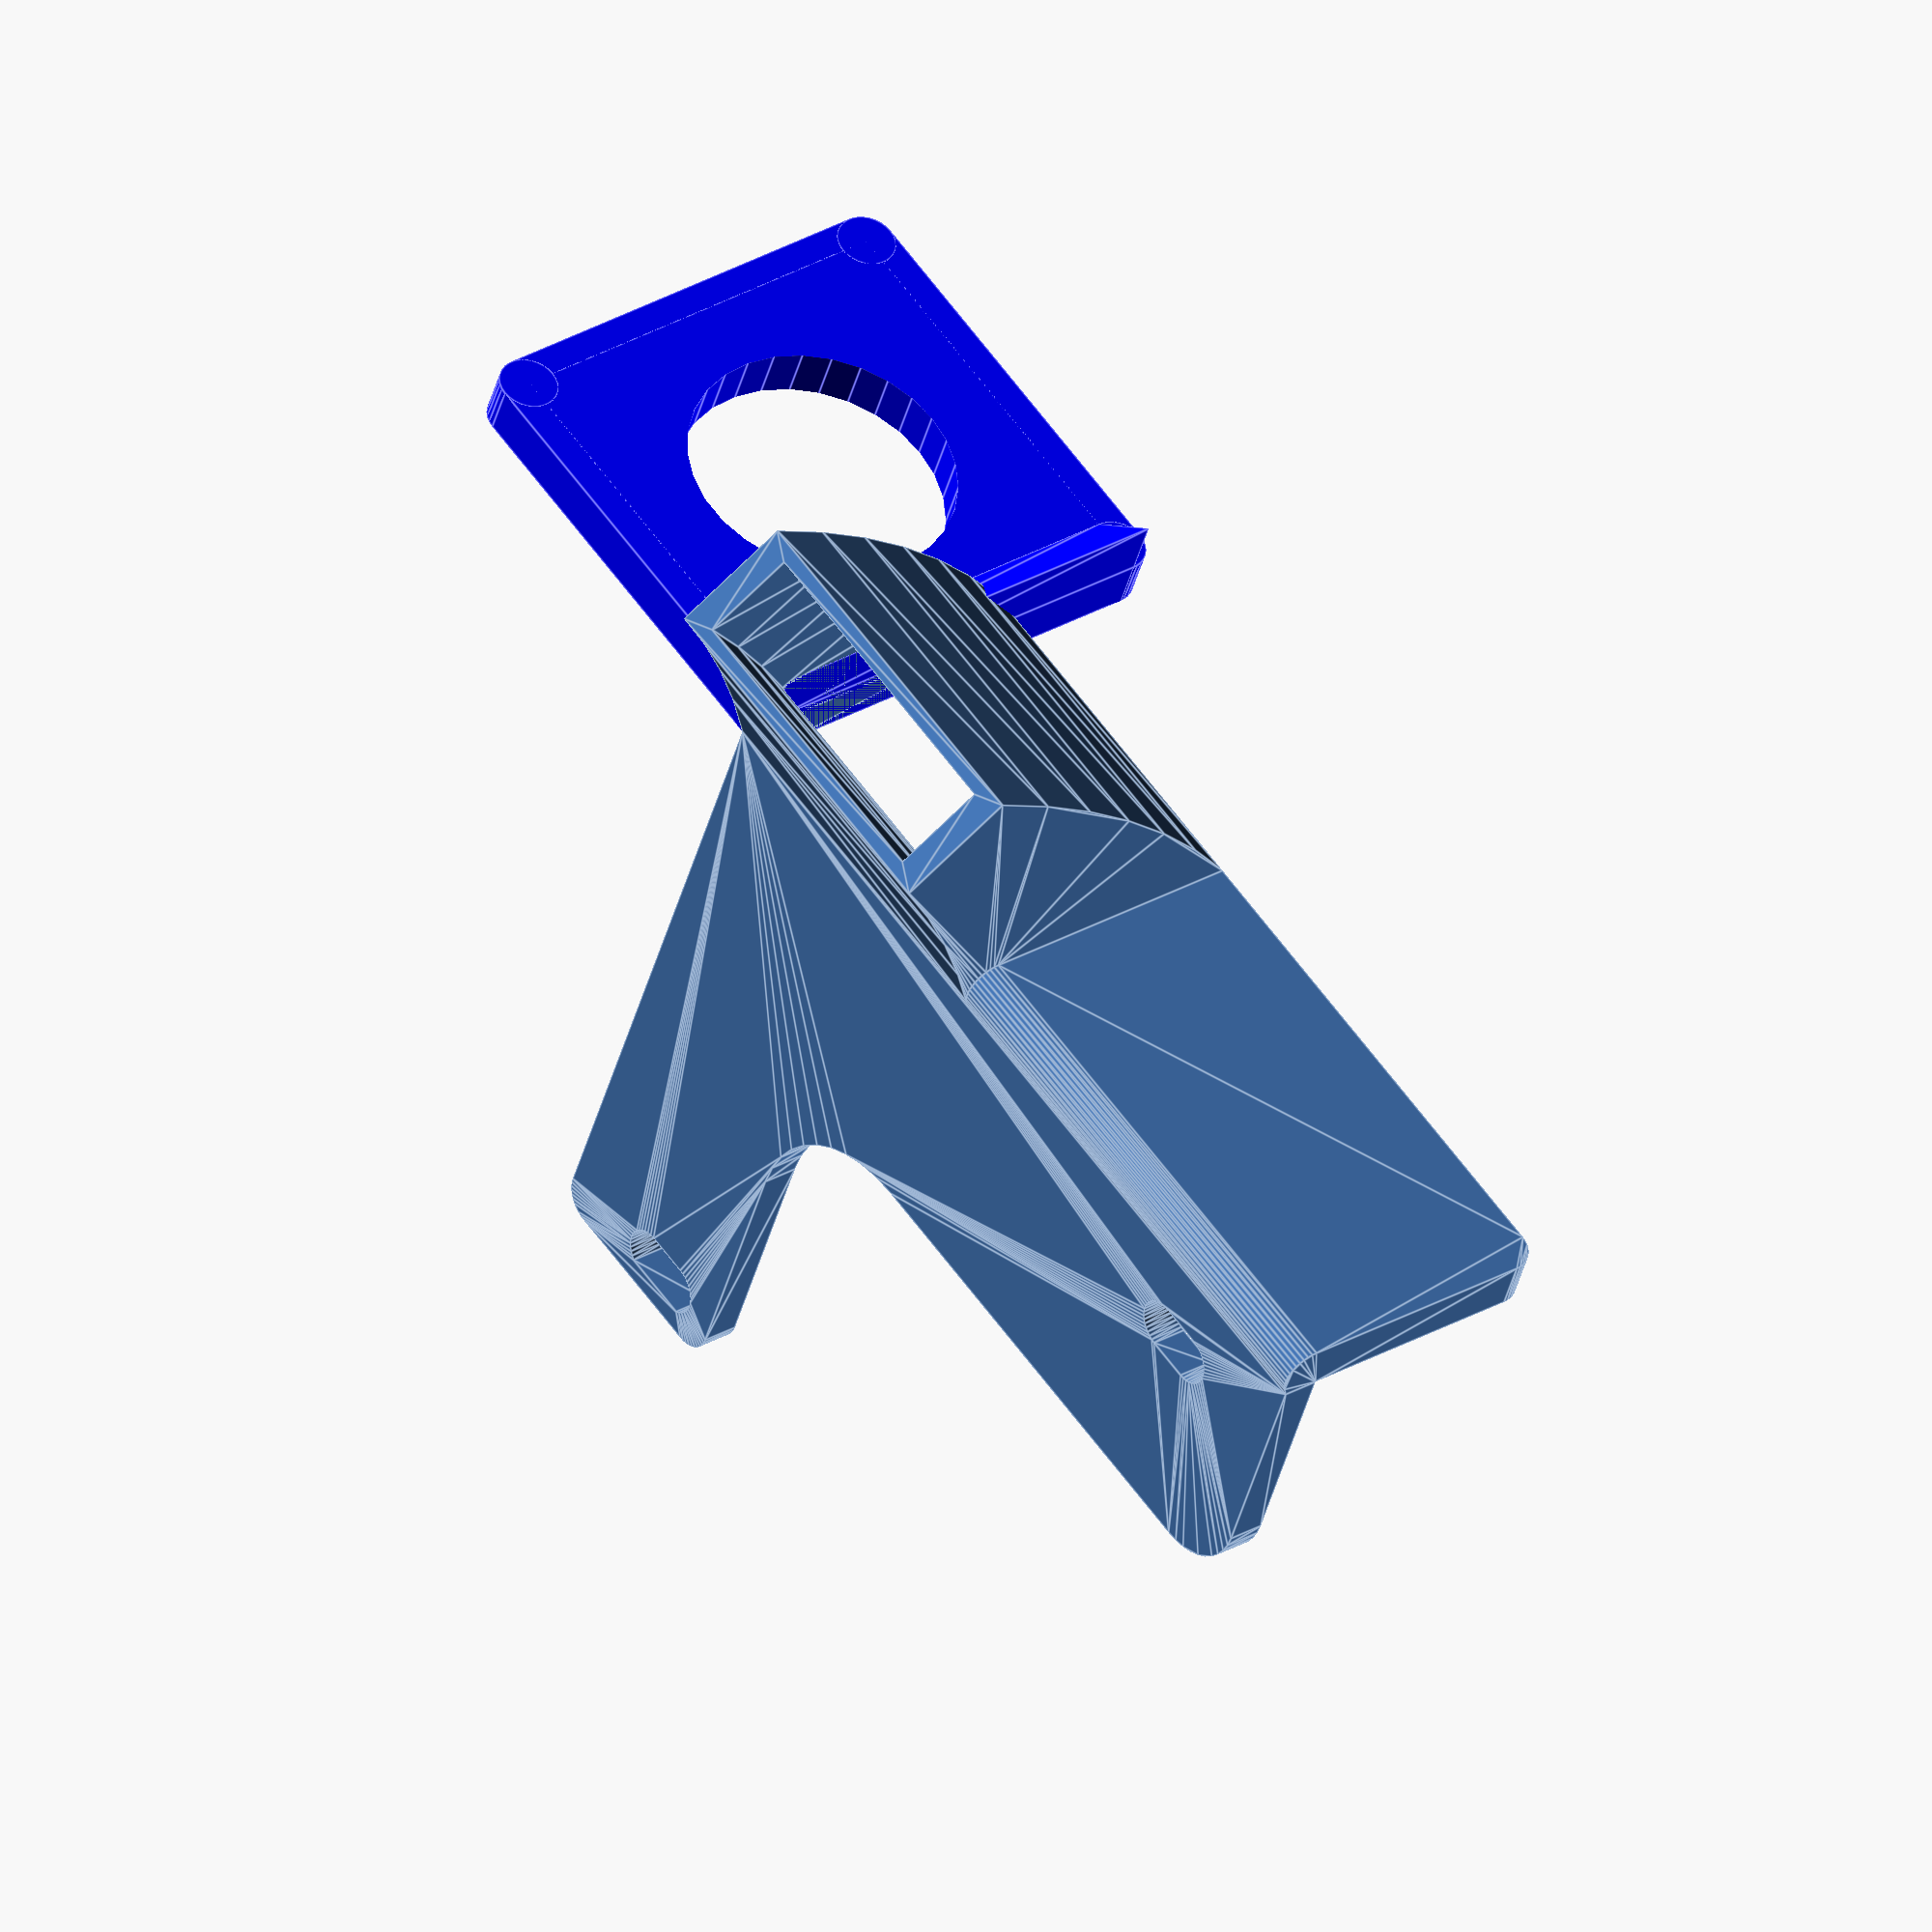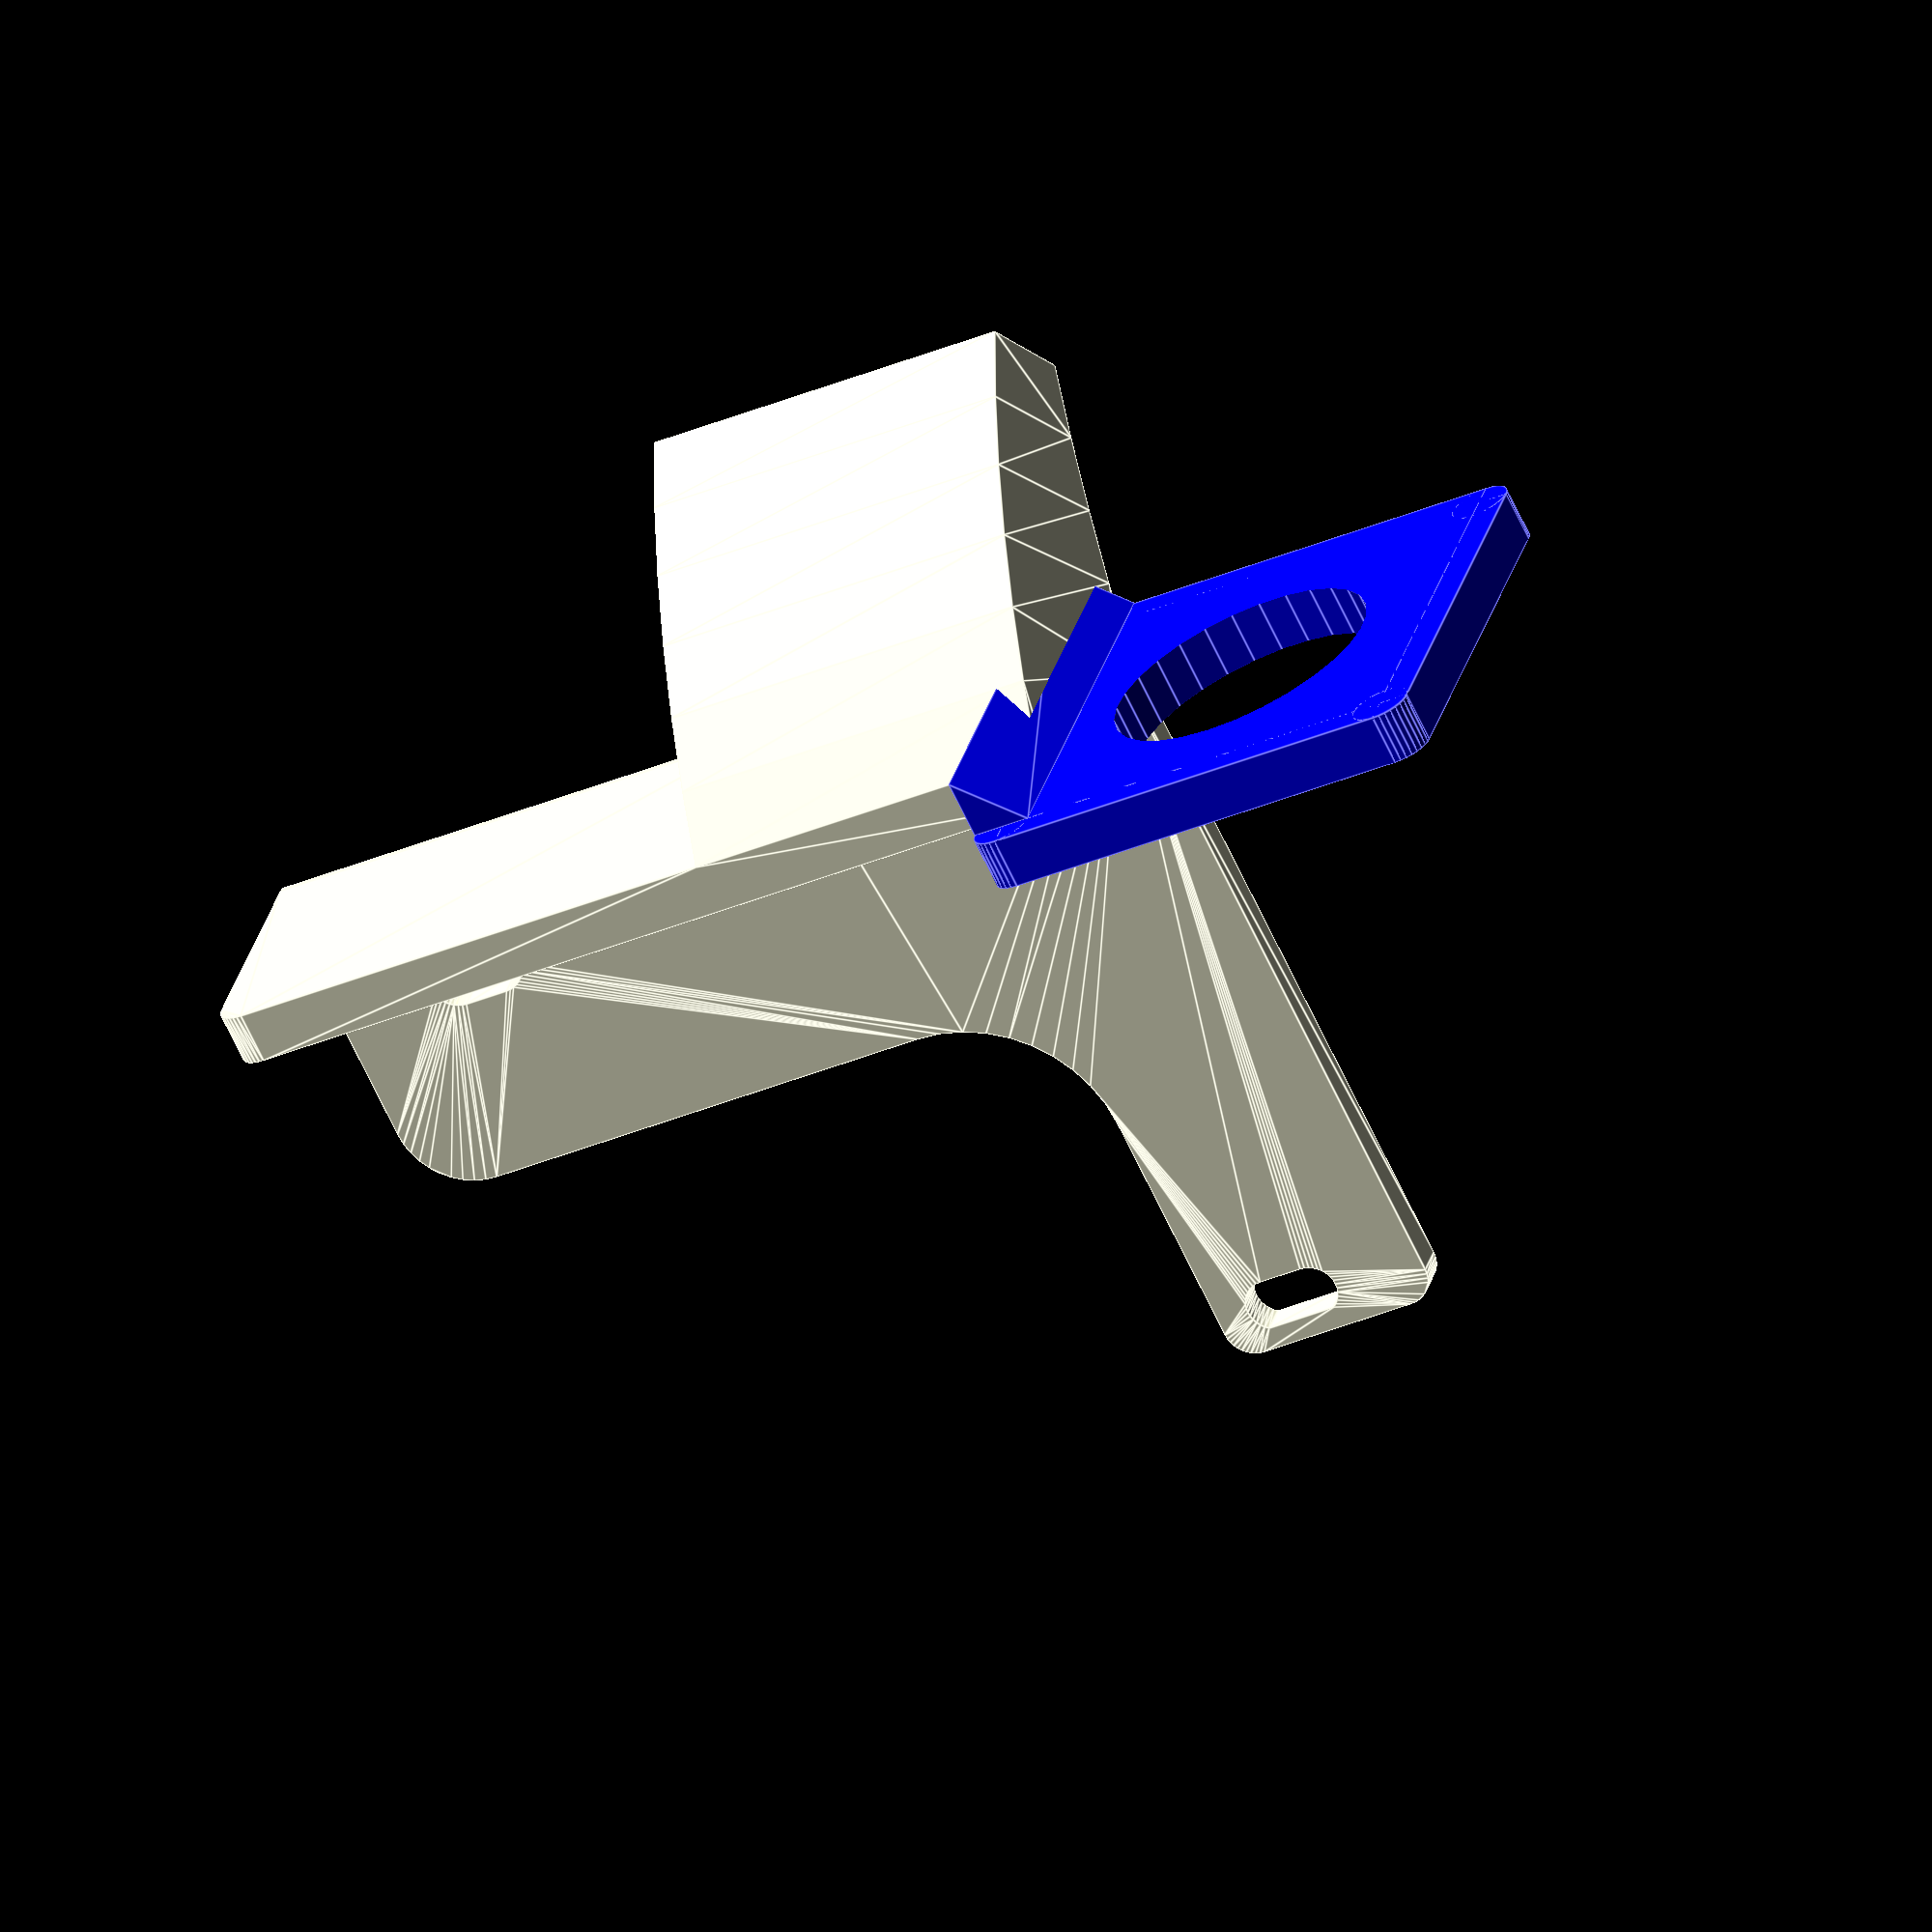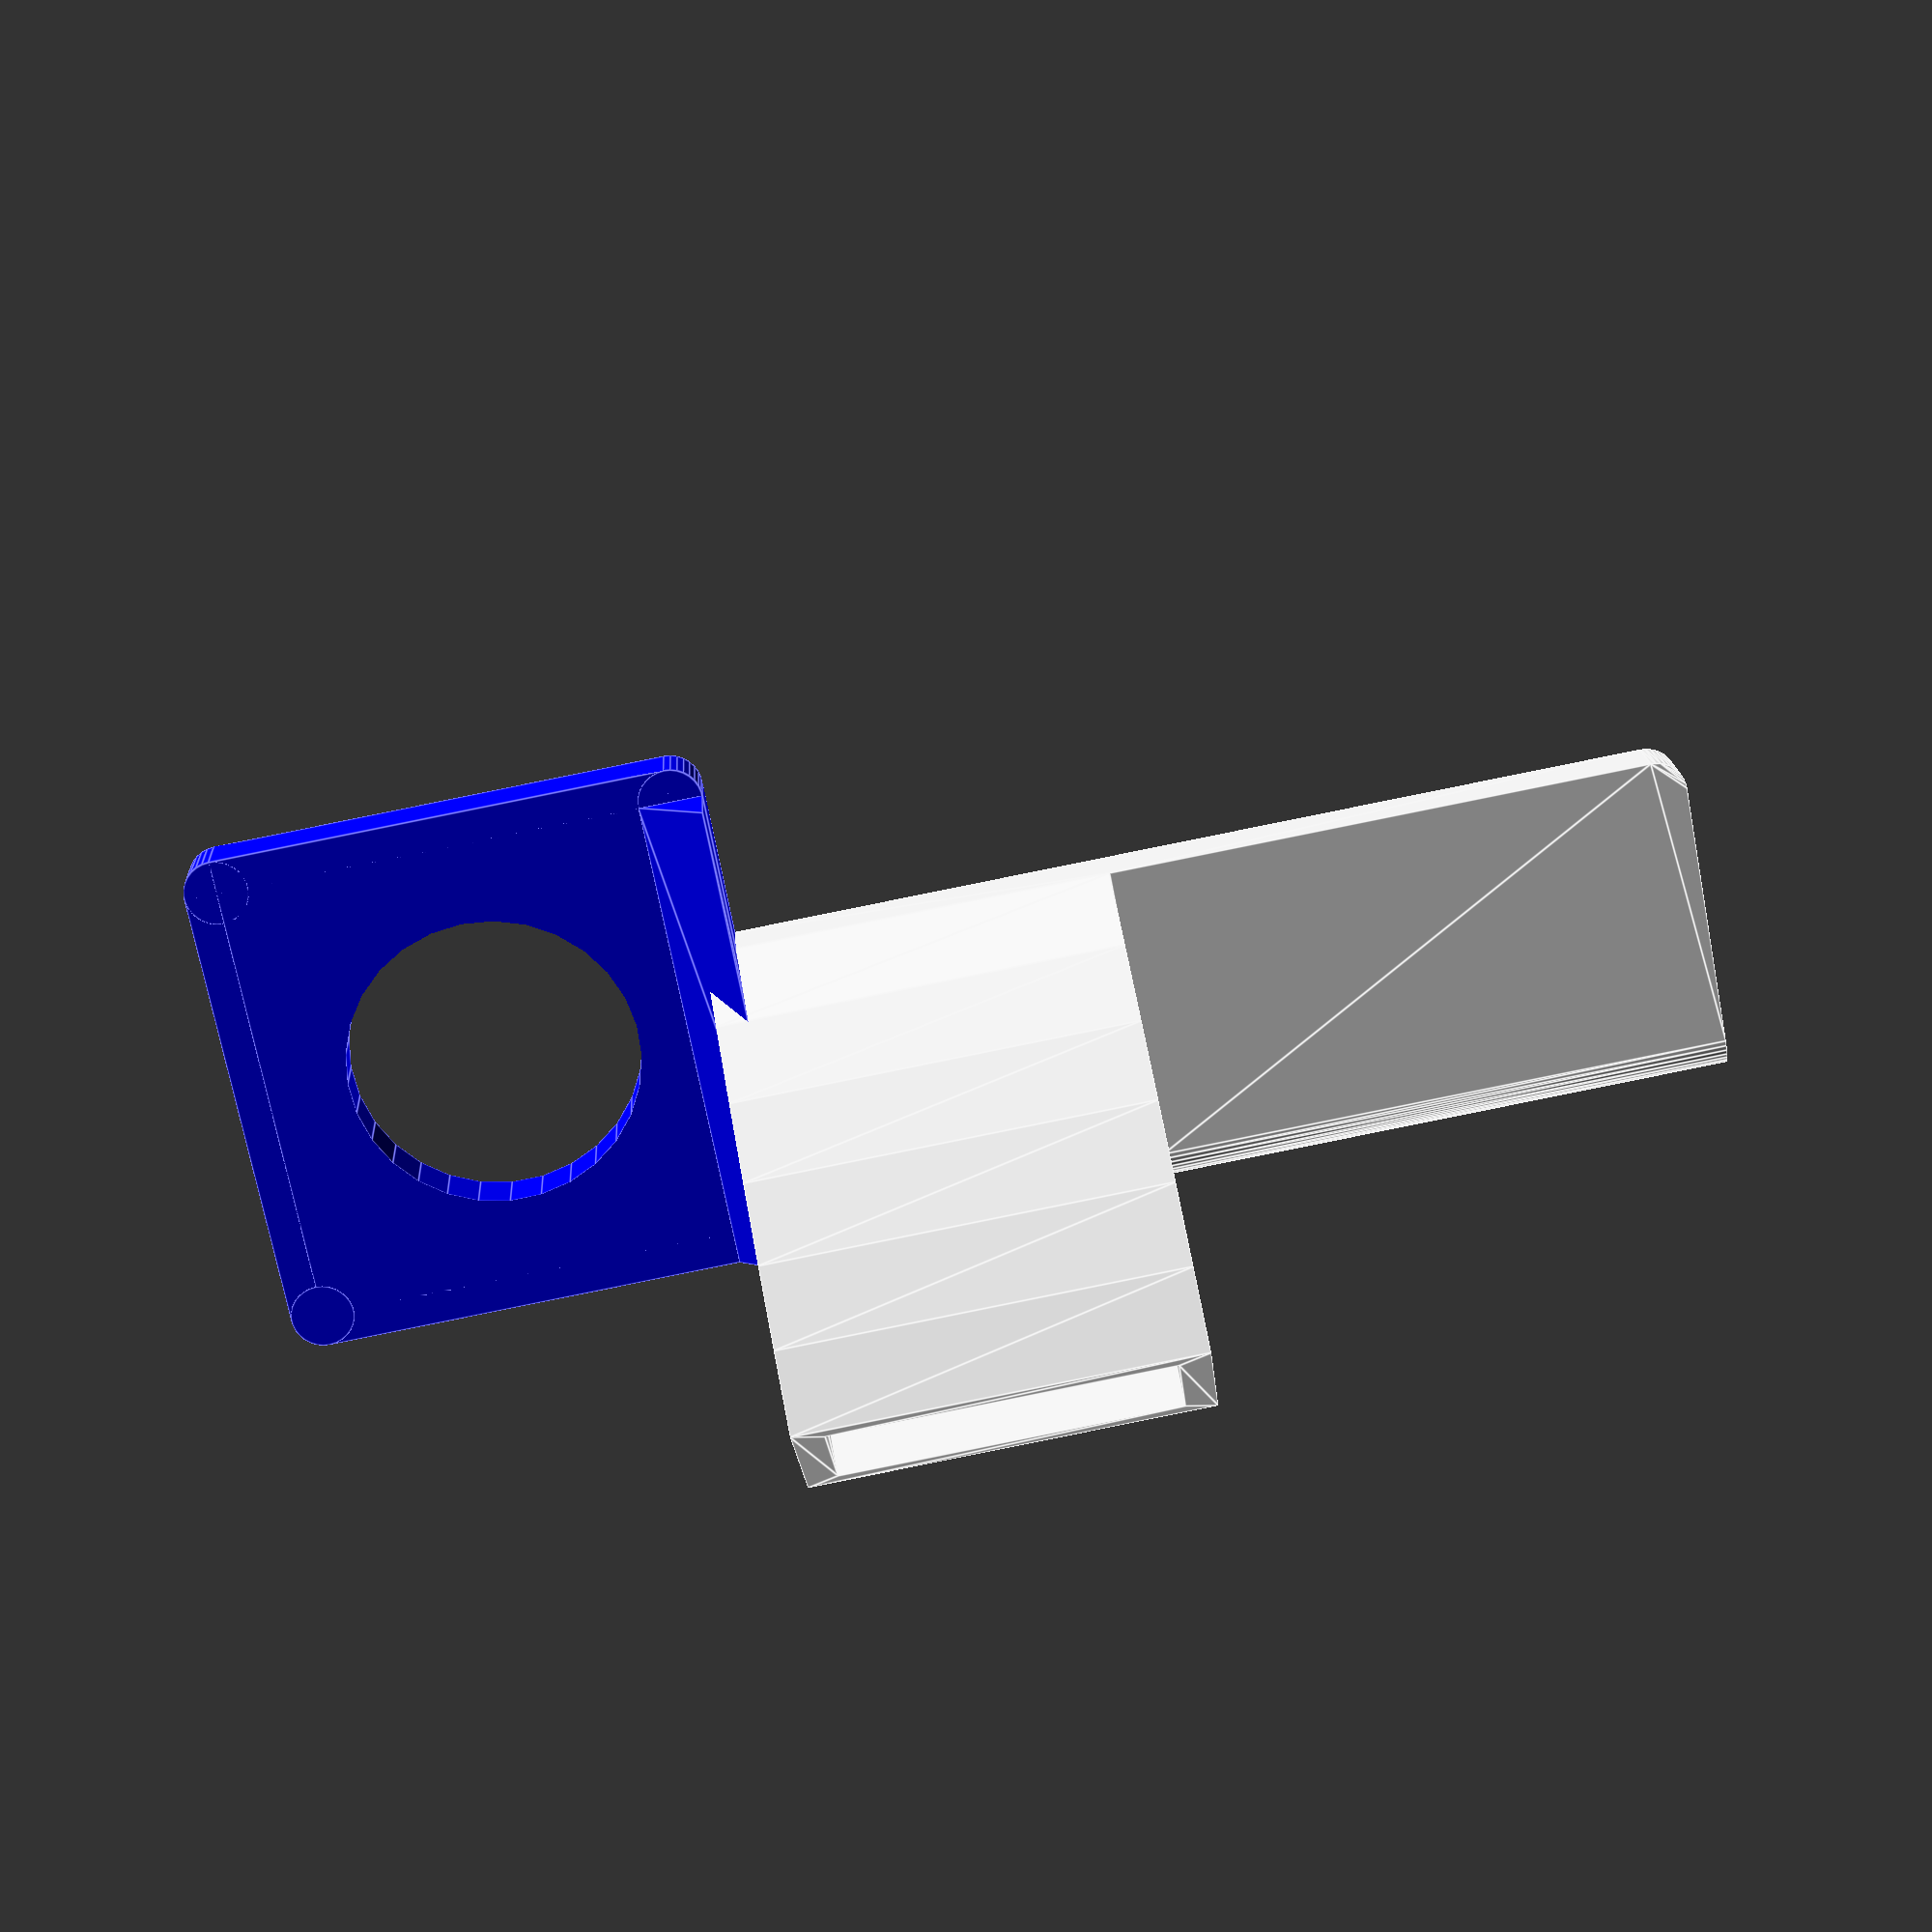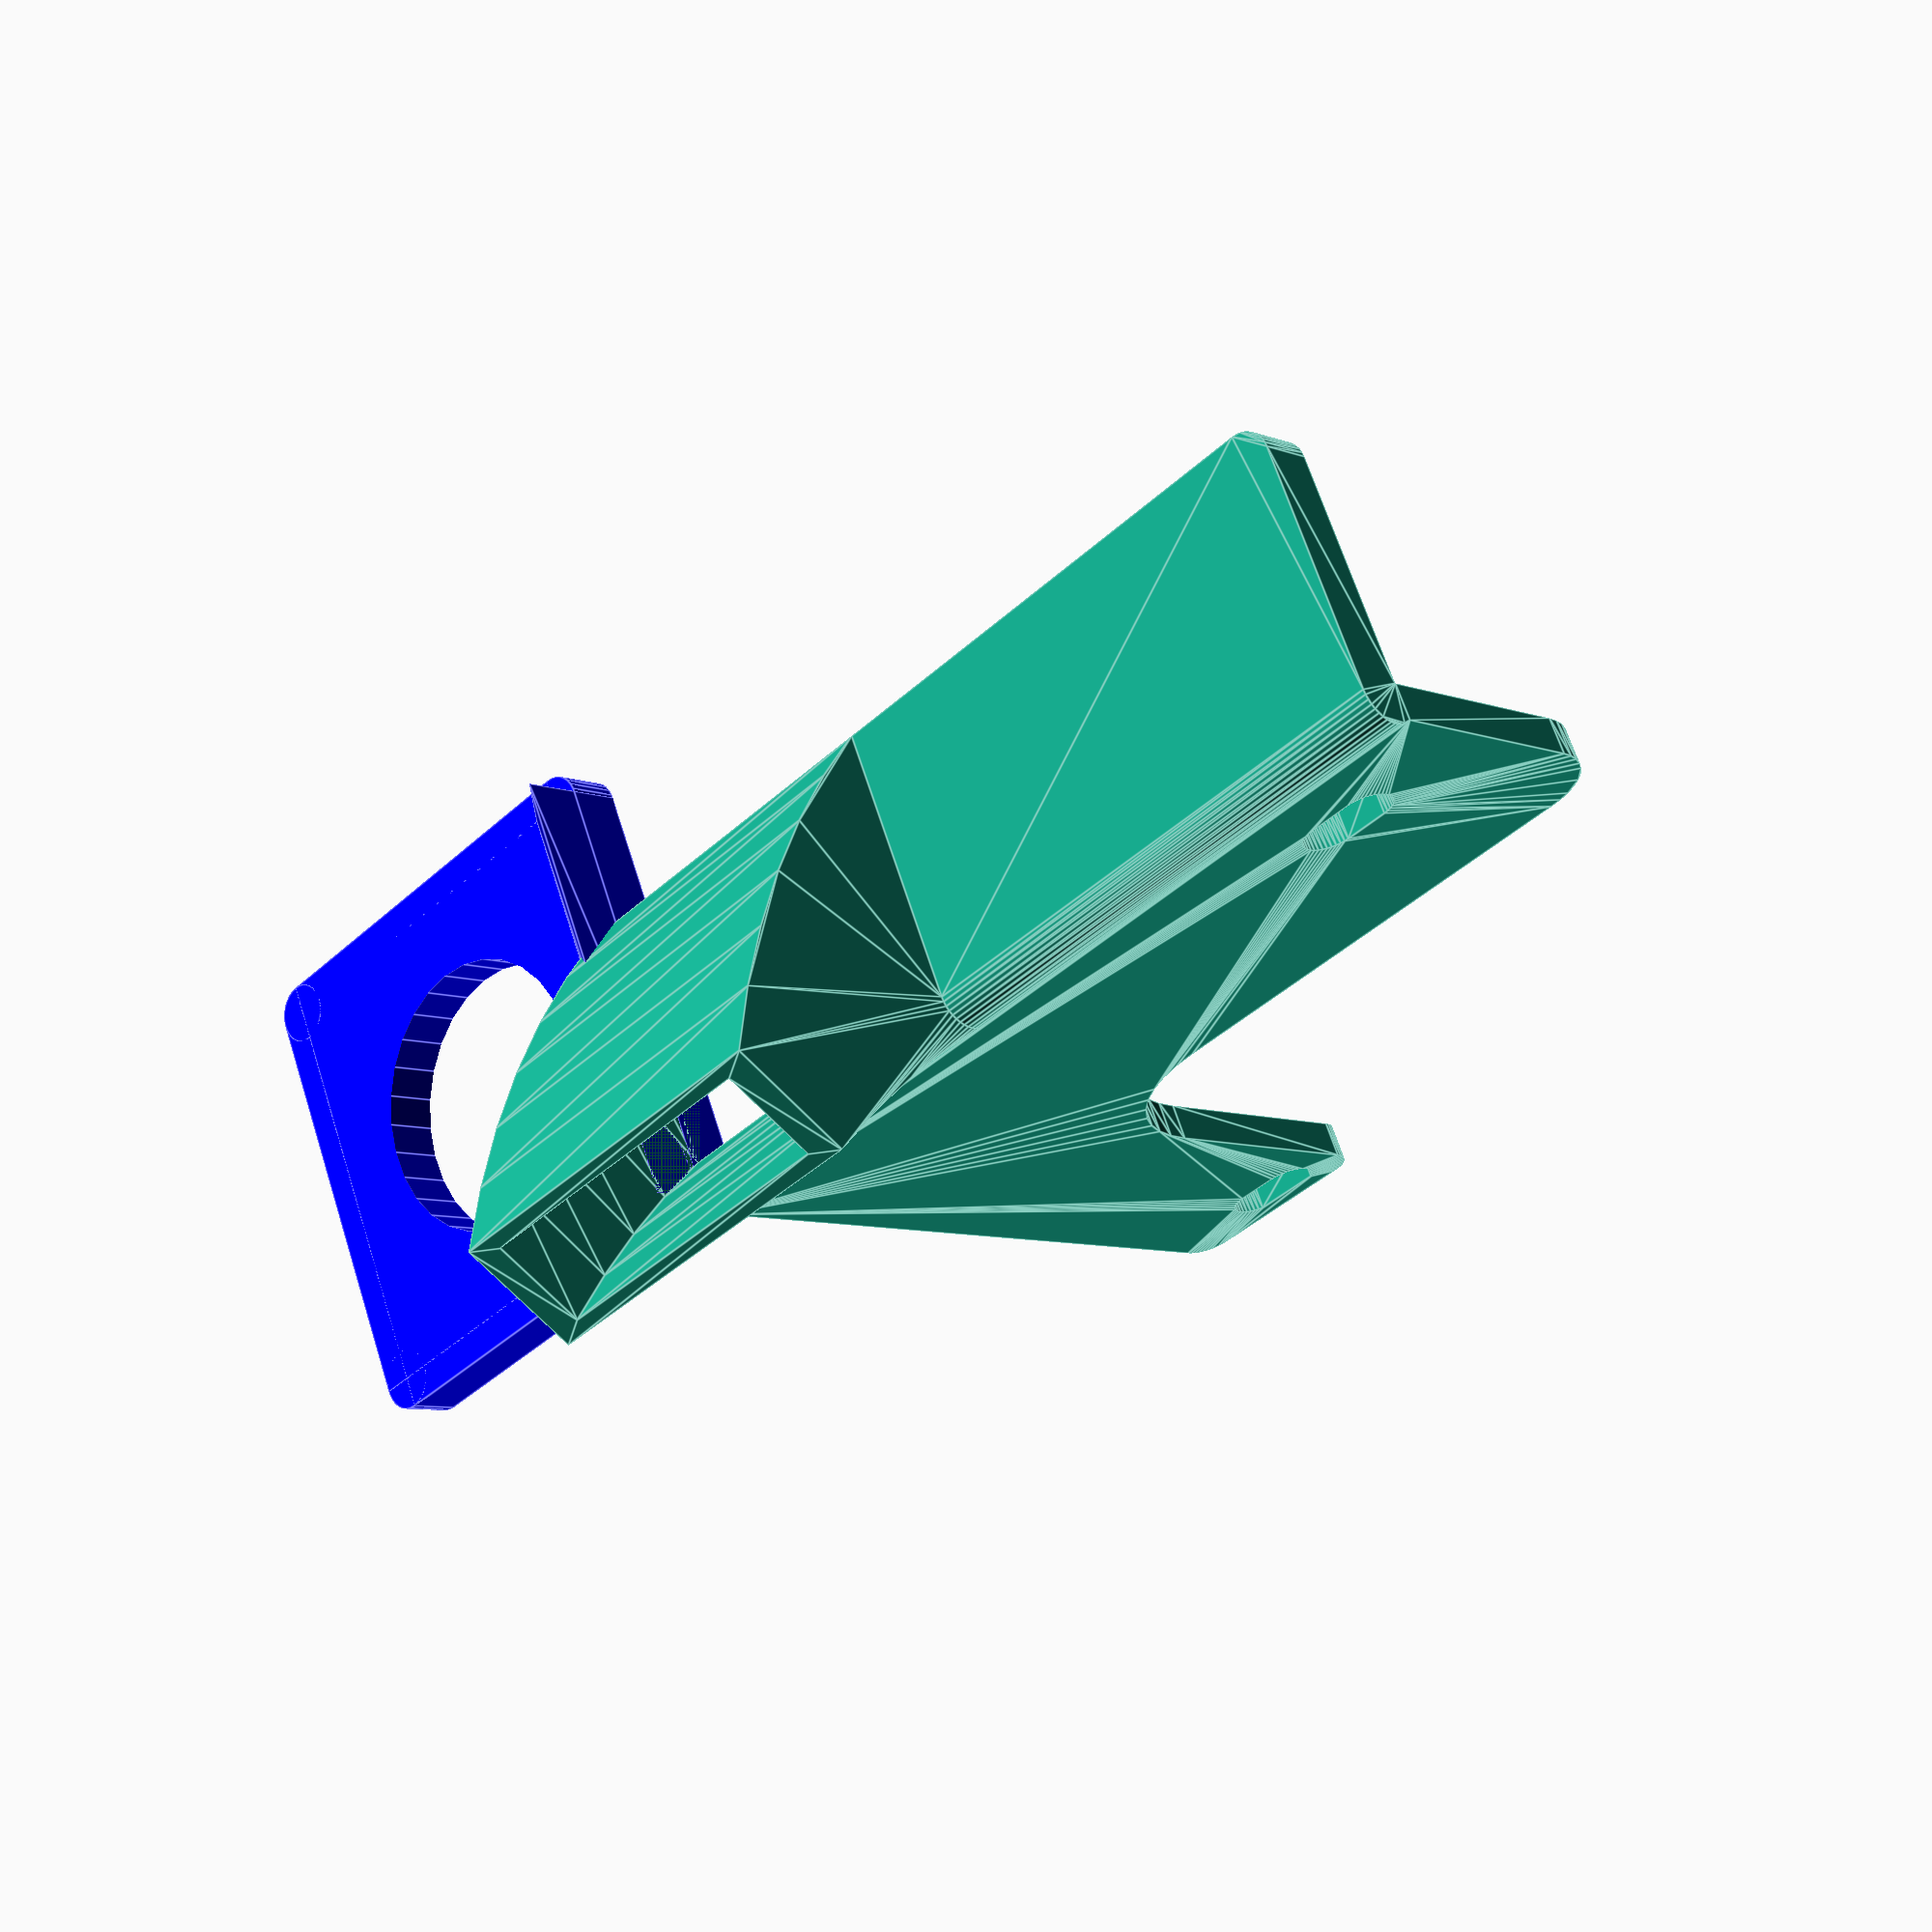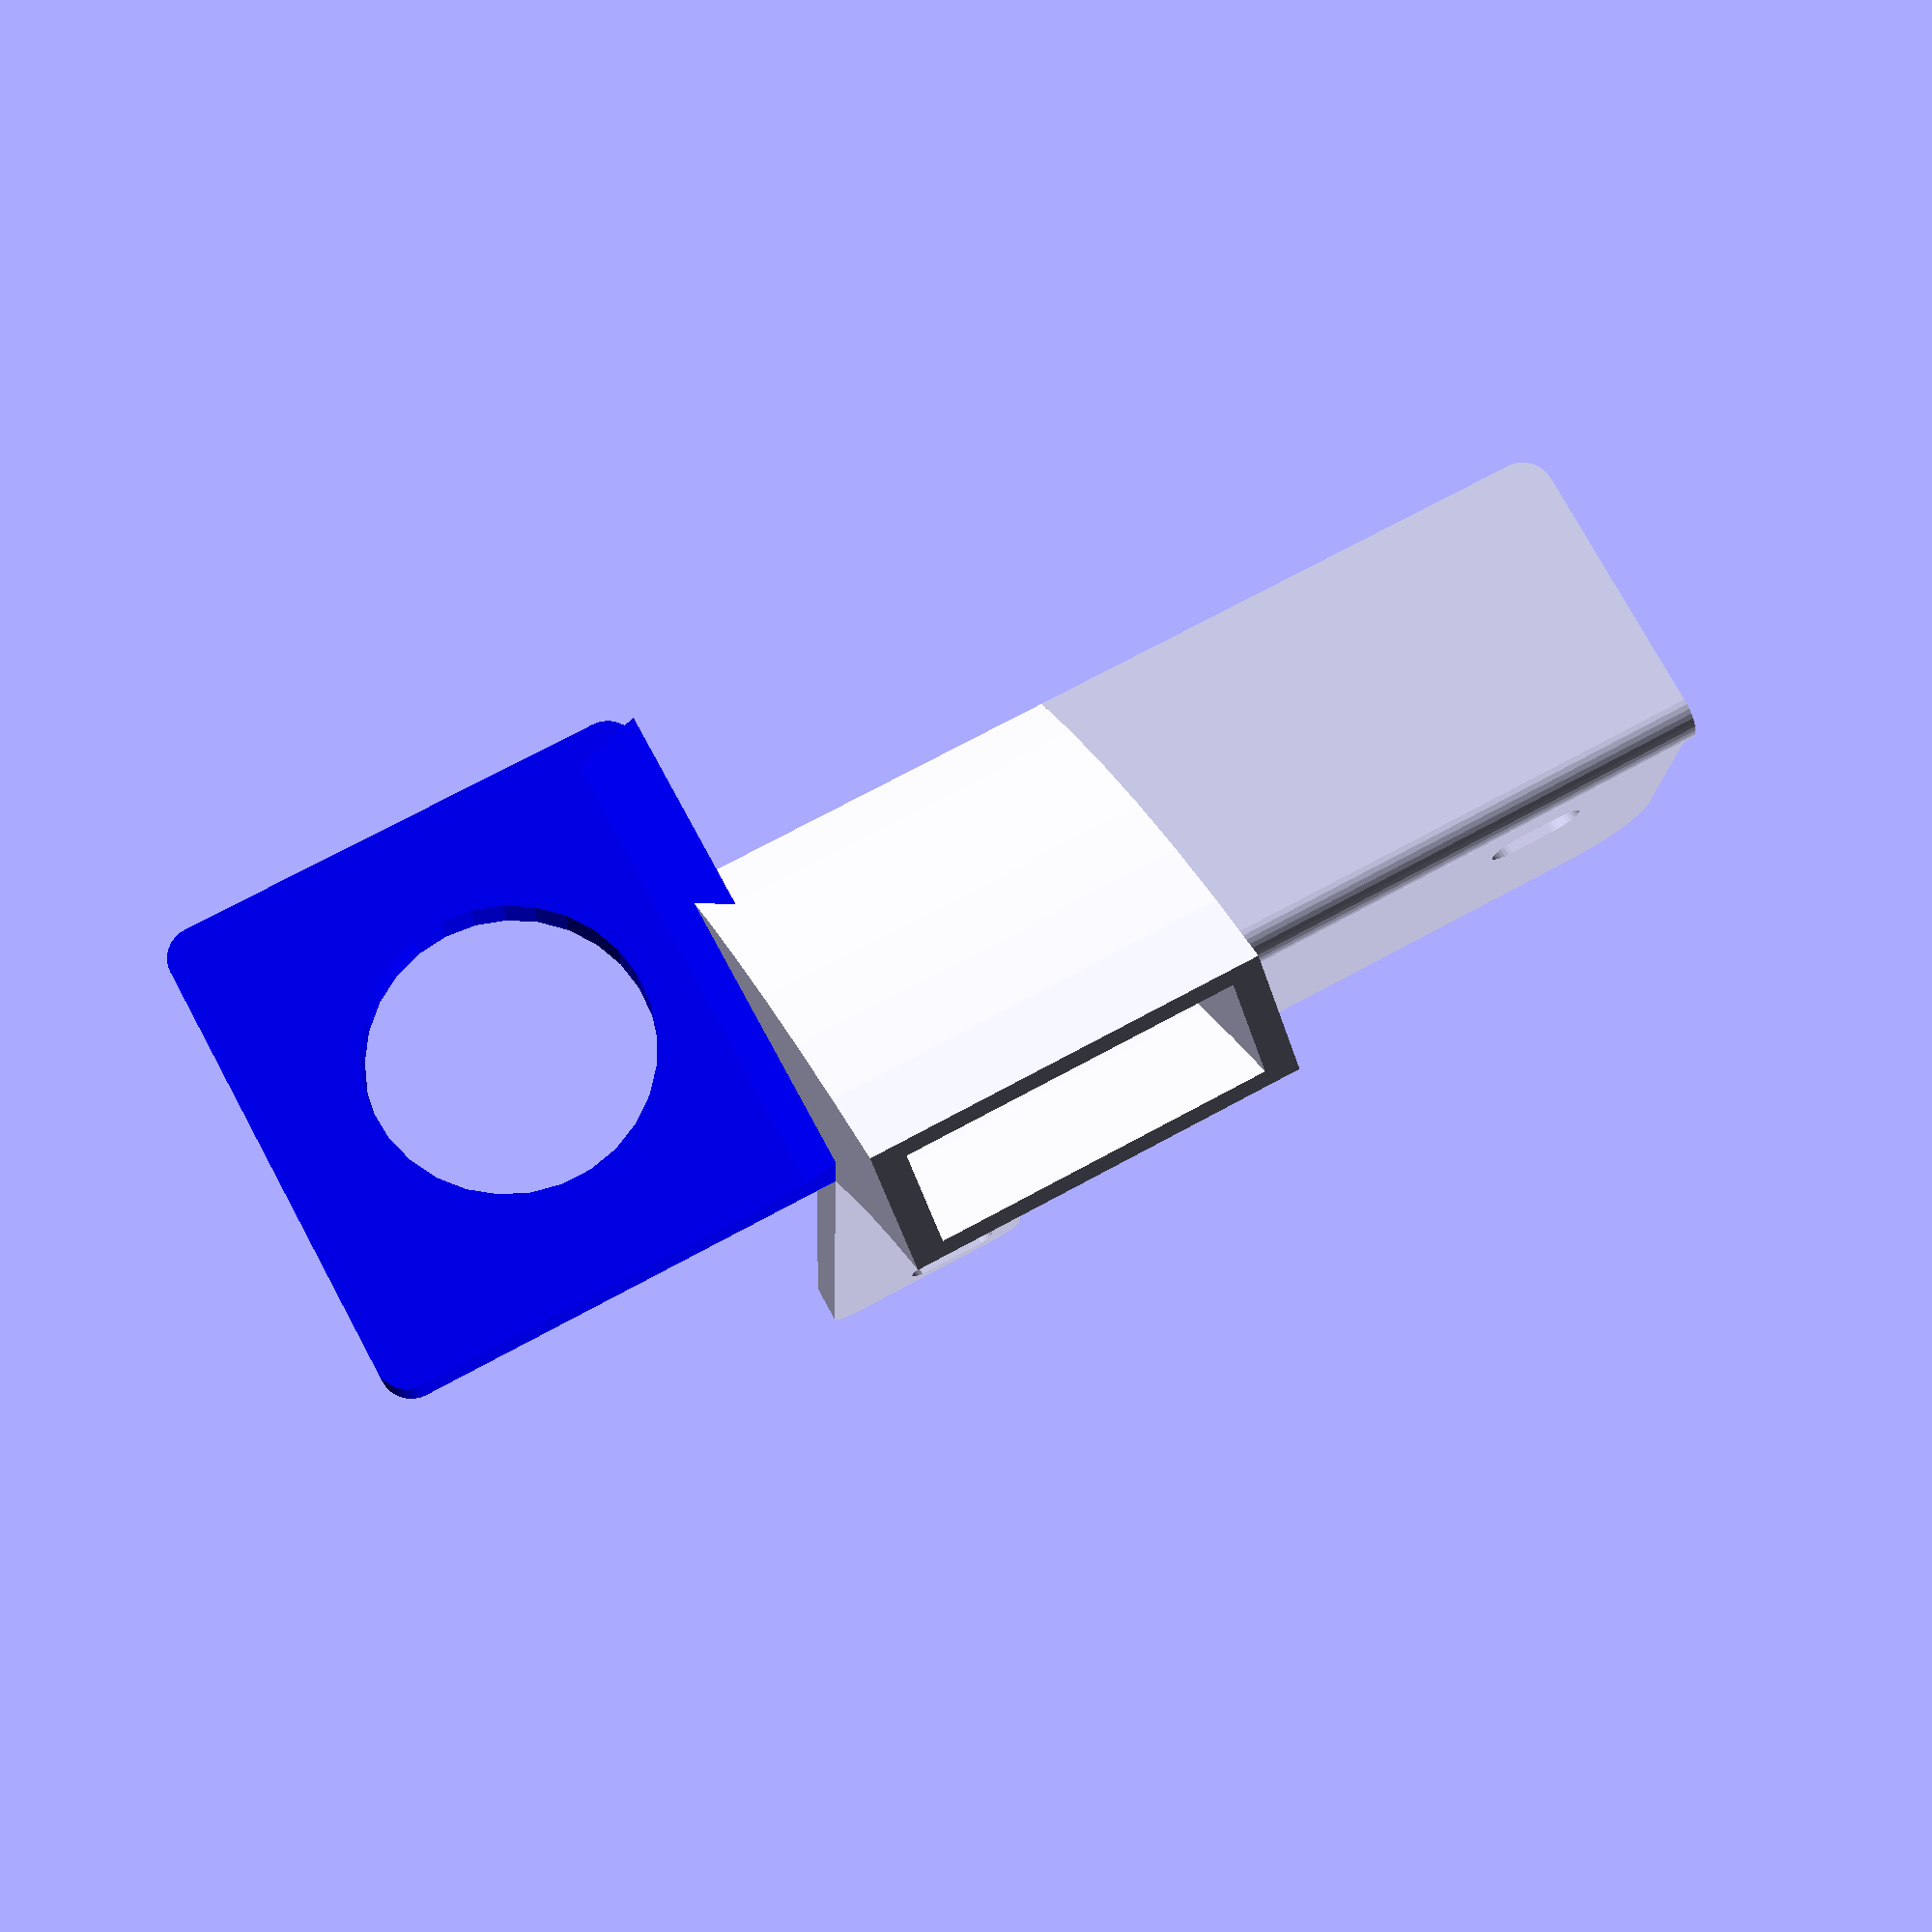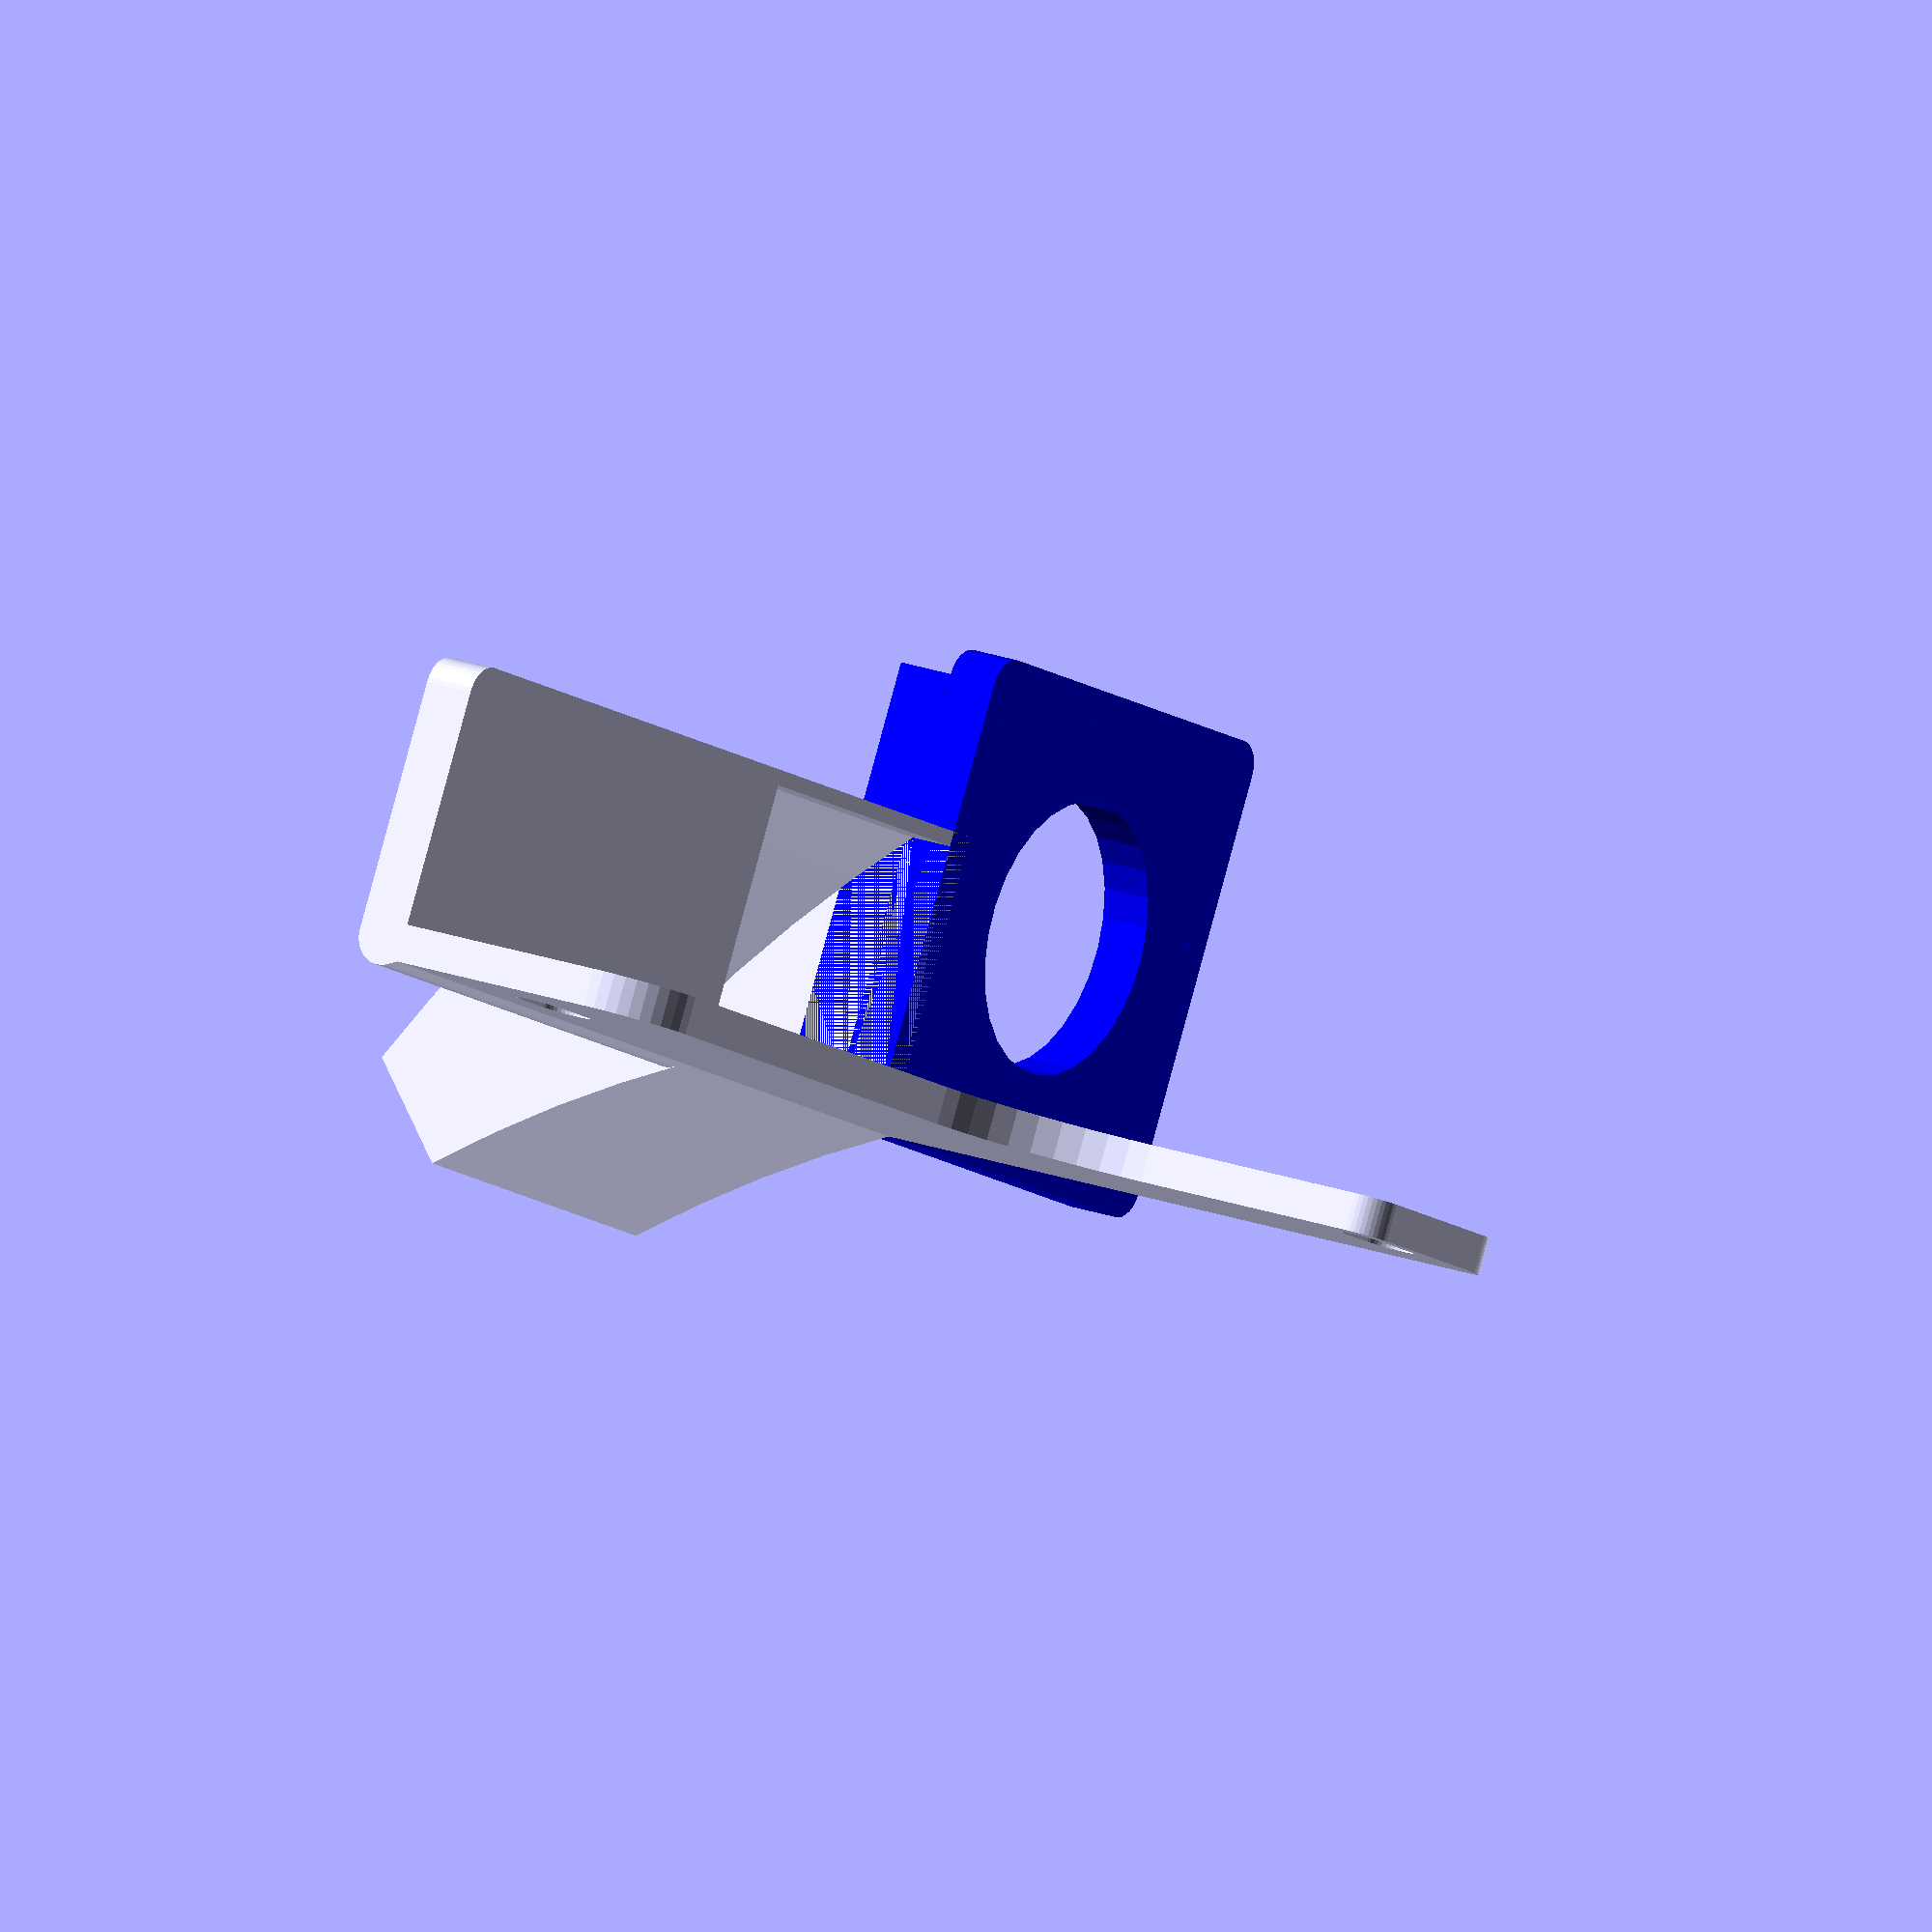
<openscad>

epsilon = 0.1; // small tolerance used for CSG subtraction/addition

/**
 * Standard right-angled triangle
 * from MCAD
 * @param number o_len Lenght of the opposite side
 * @param number a_len Lenght of the adjacent side
 * @param number depth How wide/deep the triangle is in the 3rd dimension
 * @todo a better way ?
 */
module triangle(o_len, a_len, depth)
{
    linear_extrude(height=depth)
    {
        polygon(points=[[0,0],[a_len,0],[0,o_len]], paths=[[0,1,2]]);
    }
}

// the hexagon nut on the LJ18A3-8-Z/BX   
// is 24 mm wide and 3.5 mm thick
module hexagon_nut(width=24, depth=3.5, center=false, rotate=false) {
    
   	// When you make a hexagon, the radius is the distance from the center to the corners. 
	// To get a hexagon with a specified dimension from the center to the flats (called the apothem),
	// divide your radius by cos(180/6). 
	// This works for other polygons too if you change the 6 to whatever $fn value you're using. 
	Num_Sides = 6;		// Hexagon = 6
	Nut_Flats = width; 	// Measure across the flats
	Flats_Rad = Nut_Flats/2;
	Nut_Rad = Flats_Rad / cos(180/Num_Sides);	
	
    probediameter = 18.3;
    
    // determine if we should rotate
    rot_degrees = rotate ? 180/Num_Sides : 0;	
    
    rotate([0,0,rot_degrees]) {
        difference() {
            cylinder(r=Nut_Rad,h=depth,$fn=Num_Sides,center=center);

            translate([0,0,-epsilon]) cylinder(r=probediameter/2,h=depth+2*epsilon);            
        }
    }
}

// create a round holder for the hexagon nut
module hexagon_nut_holder(base_height=7, dia=34, depth=3.5) {
		
	difference()
	{
        cylinder(d=dia, h=base_height);
        translate([0,0,base_height-depth]) hexagon_nut(depth=depth+epsilon);
		}
}

module rcube(size = [1, 1, 1], center = false, radius = 1.5, fn = 8) {
	
	translate = (center == true) ?
	[0, 0, 0] :
	[
	(size[0] / 2),
	(size[1] / 2),
	(size[2] / 2)
	];

	translate(v = translate){
		cube(size - [2*radius,0,0], true);
		cube(size - [0,2*radius,0], true);
        
		for (x = [radius-size[0]/2, -radius+size[0]/2],
		y = [radius-size[1]/2, -radius+size[1]/2]) {
			translate([x,y,0]) cylinder(r=radius, h=size[2], center=true, $fn=fn);
		}
	}
}


module fan_holder(scale) {polyhedron(
 points=[[10.140000343322754,70.09999084472656,49.583778381347656],[10.140000343322754,70.09999084472656,54.38655471801758],[10.140000343322754,71.60000610351562,59.5],[10.140000343322754,71.60000610351562,59.5],[10.140000343322754,70.09999084472656,54.38655471801758],[10.140000343322754,69.92202758789062,54.63179016113281],[10.140000343322754,71.60000610351562,59.5],[10.140000343322754,71.60000610351562,48.5],[10.140000343322754,70.09999084472656,49.583778381347656],[10.140000343322754,70.09999084472656,49.583778381347656],[10.140000343322754,71.60000610351562,48.5],[10.140000343322754,71.57537078857422,48.187129974365234],[10.140000343322754,70.09999084472656,49.583778381347656],[10.140000343322754,71.57537078857422,48.187129974365234],[10.140000343322754,69.92202758789062,49.33854293823242],[10.140000343322754,68.58162689208984,55.235069274902344],[10.140000343322754,68.28004455566406,55.205665588378906],[10.140000343322754,69.5999984741211,61.5],[10.140000343322754,67.71440887451172,48.97578430175781],[10.140000343322754,67.98805236816406,48.84564971923828],[10.140000343322754,53.099998474121094,46.5],[10.140000343322754,53.099998474121094,46.5],[10.140000343322754,67.98805236816406,48.84564971923828],[10.140000343322754,68.28004455566406,48.7646598815918],[10.140000343322754,53.099998474121094,46.5],[10.140000343322754,68.28004455566406,48.7646598815918],[10.140000343322754,69.5999984741211,46.5],[10.140000343322754,69.92202758789062,54.63179016113281],[10.140000343322754,69.70441436767578,54.8426513671875],[10.140000343322754,71.60000610351562,59.5],[10.140000343322754,71.60000610351562,59.5],[10.140000343322754,69.70441436767578,54.8426513671875],[10.140000343322754,69.45370483398438,55.01280975341797],[10.140000343322754,71.60000610351562,59.5],[10.140000343322754,69.45370483398438,55.01280975341797],[10.140000343322754,71.57537078857422,59.812870025634766],[10.140000343322754,71.57537078857422,59.812870025634766],[10.140000343322754,69.45370483398438,55.01280975341797],[10.140000343322754,69.17738342285156,55.13717269897461],[10.140000343322754,71.57537078857422,59.812870025634766],[10.140000343322754,69.17738342285156,55.13717269897461],[10.140000343322754,71.50211334228516,60.11803436279297],[10.140000343322754,68.58162689208984,55.235069274902344],[10.140000343322754,69.5999984741211,61.5],[10.140000343322754,68.88375854492188,55.212005615234375],[10.140000343322754,70.77556610107422,46.88196563720703],[10.140000343322754,69.45370483398438,48.95751953125],[10.140000343322754,71.01421356201172,47.08578872680664],[10.140000343322754,71.01421356201172,47.08578872680664],[10.140000343322754,69.45370483398438,48.95751953125],[10.140000343322754,69.70441436767578,49.127681732177734],[10.140000343322754,71.57537078857422,48.187129974365234],[10.140000343322754,71.50211334228516,47.8819694519043],[10.140000343322754,69.92202758789062,49.33854293823242],[10.140000343322754,69.92202758789062,49.33854293823242],[10.140000343322754,71.50211334228516,47.8819694519043],[10.140000343322754,71.38201904296875,47.59202194213867],[10.140000343322754,69.92202758789062,49.33854293823242],[10.140000343322754,71.38201904296875,47.59202194213867],[10.140000343322754,69.70441436767578,49.127681732177734],[10.140000343322754,69.70441436767578,49.127681732177734],[10.140000343322754,71.38201904296875,47.59202194213867],[10.140000343322754,71.21802520751953,47.32442855834961],[10.140000343322754,69.70441436767578,49.127681732177734],[10.140000343322754,71.21802520751953,47.32442855834961],[10.140000343322754,71.01421356201172,47.08578872680664],[10.140000343322754,67.25418853759766,54.60377883911133],[10.140000343322754,67.08140563964844,54.354854583740234],[10.140000343322754,23.100000381469727,61.5],[10.140000343322754,23.100000381469727,61.5],[10.140000343322754,67.08140563964844,54.354854583740234],[10.140000343322754,66.95414733886719,54.07986068725586],[10.140000343322754,53.099998474121094,46.5],[10.140000343322754,66.95414733886719,49.89046859741211],[10.140000343322754,67.08140563964844,49.615474700927734],[10.140000343322754,68.28004455566406,55.205665588378906],[10.140000343322754,67.98805236816406,55.12468338012695],[10.140000343322754,69.5999984741211,61.5],[10.140000343322754,69.5999984741211,61.5],[10.140000343322754,67.98805236816406,55.12468338012695],[10.140000343322754,67.71440887451172,54.994544982910156],[10.140000343322754,69.5999984741211,61.5],[10.140000343322754,67.71440887451172,54.994544982910156],[10.140000343322754,23.100000381469727,61.5],[10.140000343322754,23.100000381469727,61.5],[10.140000343322754,67.71440887451172,54.994544982910156],[10.140000343322754,67.46731567382812,54.81916046142578],[10.140000343322754,23.100000381469727,61.5],[10.140000343322754,67.46731567382812,54.81916046142578],[10.140000343322754,67.25418853759766,54.60377883911133],[10.140000343322754,67.08140563964844,49.615474700927734],[10.140000343322754,67.25418853759766,49.366554260253906],[10.140000343322754,53.099998474121094,46.5],[10.140000343322754,53.099998474121094,46.5],[10.140000343322754,67.25418853759766,49.366554260253906],[10.140000343322754,67.46731567382812,49.15117645263672],[10.140000343322754,53.099998474121094,46.5],[10.140000343322754,67.46731567382812,49.15117645263672],[10.140000343322754,67.71440887451172,48.97578430175781],[10.140000343322754,68.28004455566406,48.7646598815918],[10.140000343322754,68.58162689208984,48.735260009765625],[10.140000343322754,69.5999984741211,46.5],[10.140000343322754,69.5999984741211,46.5],[10.140000343322754,68.58162689208984,48.735260009765625],[10.140000343322754,68.88375854492188,48.758323669433594],[10.140000343322754,69.5999984741211,46.5],[10.140000343322754,68.88375854492188,48.758323669433594],[10.140000343322754,69.9128646850586,46.524620056152344],[10.140000343322754,69.9128646850586,46.524620056152344],[10.140000343322754,68.88375854492188,48.758323669433594],[10.140000343322754,69.17738342285156,48.83315658569336],[10.140000343322754,69.9128646850586,46.524620056152344],[10.140000343322754,69.17738342285156,48.83315658569336],[10.140000343322754,70.21803283691406,46.5978889465332],[10.140000343322754,70.21803283691406,46.5978889465332],[10.140000343322754,69.17738342285156,48.83315658569336],[10.140000343322754,69.45370483398438,48.95751953125],[10.140000343322754,70.21803283691406,46.5978889465332],[10.140000343322754,69.45370483398438,48.95751953125],[10.140000343322754,70.50798034667969,46.717987060546875],[10.140000343322754,70.50798034667969,46.717987060546875],[10.140000343322754,69.45370483398438,48.95751953125],[10.140000343322754,70.77556610107422,46.88196563720703],[10.140000343322754,69.5999984741211,61.5],[10.140000343322754,69.9128646850586,61.47537612915039],[10.140000343322754,68.88375854492188,55.212005615234375],[10.140000343322754,68.88375854492188,55.212005615234375],[10.140000343322754,69.9128646850586,61.47537612915039],[10.140000343322754,70.21803283691406,61.4021110534668],[10.140000343322754,68.88375854492188,55.212005615234375],[10.140000343322754,70.21803283691406,61.4021110534668],[10.140000343322754,70.50798034667969,61.28201675415039],[10.140000343322754,27.719003677368164,7.625129222869873],[10.140000343322754,27.914756774902344,7.4124836921691895],[10.140000343322754,23.100000381469727,0],[10.140000343322754,66.95414733886719,49.89046859741211],[10.140000343322754,53.099998474121094,46.5],[10.140000343322754,66.87623596191406,50.183292388916016],[10.140000343322754,66.87623596191406,50.183292388916016],[10.140000343322754,53.099998474121094,46.5],[10.140000343322754,51.5356559753418,46.37688446044922],[10.140000343322754,66.87623596191406,50.183292388916016],[10.140000343322754,51.5356559753418,46.37688446044922],[10.140000343322754,50.009830474853516,46.01056671142578],[10.140000343322754,71.38201904296875,60.407981872558594],[10.140000343322754,71.50211334228516,60.11803436279297],[10.140000343322754,71.21802520751953,60.675567626953125],[10.140000343322754,71.21802520751953,60.675567626953125],[10.140000343322754,71.50211334228516,60.11803436279297],[10.140000343322754,69.17738342285156,55.13717269897461],[10.140000343322754,71.21802520751953,60.675567626953125],[10.140000343322754,69.17738342285156,55.13717269897461],[10.140000343322754,71.01421356201172,60.914215087890625],[10.140000343322754,71.01421356201172,60.914215087890625],[10.140000343322754,69.17738342285156,55.13717269897461],[10.140000343322754,68.88375854492188,55.212005615234375],[10.140000343322754,71.01421356201172,60.914215087890625],[10.140000343322754,68.88375854492188,55.212005615234375],[10.140000343322754,70.77556610107422,61.118038177490234],[10.140000343322754,70.77556610107422,61.118038177490234],[10.140000343322754,68.88375854492188,55.212005615234375],[10.140000343322754,70.50798034667969,61.28201675415039],[10.140000343322754,27.914756774902344,7.4124836921691895],[10.140000343322754,28.142839431762695,7.234959125518799],[10.140000343322754,23.100000381469727,0],[10.140000343322754,23.100000381469727,0],[10.140000343322754,28.142839431762695,7.234959125518799],[10.140000343322754,28.39703369140625,7.0973968505859375],[10.140000343322754,23.100000381469727,0],[10.140000343322754,28.39703369140625,7.0973968505859375],[10.140000343322754,28.670400619506836,7.003549575805664],[10.140000343322754,27.350000381469727,11.700000762939453],[10.140000343322754,27.350000381469727,8.699999809265137],[10.140000343322754,23.100000381469727,0],[10.140000343322754,23.100000381469727,0],[10.140000343322754,27.350000381469727,8.699999809265137],[10.140000343322754,27.37386703491211,8.41196060180664],[10.140000343322754,27.37386703491211,8.41196060180664],[10.140000343322754,27.444820404052734,8.131775856018066],[10.140000343322754,23.100000381469727,0],[10.140000343322754,23.100000381469727,0],[10.140000343322754,27.444820404052734,8.131775856018066],[10.140000343322754,27.56092071533203,7.867092132568359],[10.140000343322754,23.100000381469727,0],[10.140000343322754,27.56092071533203,7.867092132568359],[10.140000343322754,27.719003677368164,7.625129222869873],[10.140000343322754,28.670400619506836,7.003549575805664],[10.140000343322754,28.955486297607422,6.955977439880371],[10.140000343322754,23.100000381469727,0],[10.140000343322754,23.100000381469727,0],[10.140000343322754,28.955486297607422,6.955977439880371],[10.140000343322754,29.24451446533203,6.955977439880371],[10.140000343322754,23.100000381469727,0],[10.140000343322754,29.24451446533203,6.955977439880371],[10.140000343322754,38.10000228881836,0],[10.140000343322754,38.10000228881836,0],[10.140000343322754,29.24451446533203,6.955977439880371],[10.140000343322754,29.529600143432617,7.003549575805664],[10.140000343322754,38.10000228881836,0],[10.140000343322754,29.529600143432617,7.003549575805664],[10.140000343322754,29.802967071533203,7.0973968505859375],[10.140000343322754,44.189937591552734,41.0399055480957],[10.140000343322754,43.58943557739258,39.590171813964844],[10.140000343322754,30.82613182067871,11.988041877746582],[10.140000343322754,30.82613182067871,11.988041877746582],[10.140000343322754,43.58943557739258,39.590171813964844],[10.140000343322754,43.22311782836914,38.06434631347656],[10.140000343322754,30.82613182067871,11.988041877746582],[10.140000343322754,30.75518035888672,12.268224716186523],[10.140000343322754,44.189937591552734,41.0399055480957],[10.140000343322754,44.189937591552734,41.0399055480957],[10.140000343322754,30.75518035888672,12.268224716186523],[10.140000343322754,30.63907814025879,12.53290843963623],[10.140000343322754,44.189937591552734,41.0399055480957],[10.140000343322754,30.63907814025879,12.53290843963623],[10.140000343322754,30.480995178222656,12.774873733520508],[10.140000343322754,29.802967071533203,7.0973968505859375],[10.140000343322754,30.057157516479492,7.234959125518799],[10.140000343322754,38.10000228881836,0],[10.140000343322754,38.10000228881836,0],[10.140000343322754,30.057157516479492,7.234959125518799],[10.140000343322754,30.285242080688477,7.4124836921691895],[10.140000343322754,38.10000228881836,0],[10.140000343322754,30.285242080688477,7.4124836921691895],[10.140000343322754,38.88217544555664,0.0615585595369339],[10.140000343322754,38.88217544555664,0.0615585595369339],[10.140000343322754,30.285242080688477,7.4124836921691895],[10.140000343322754,30.480995178222656,7.625129222869873],[10.140000343322754,38.88217544555664,0.0615585595369339],[10.140000343322754,30.480995178222656,7.625129222869873],[10.140000343322754,39.645084381103516,0.2447180449962616],[10.140000343322754,39.645084381103516,0.2447180449962616],[10.140000343322754,30.480995178222656,7.625129222869873],[10.140000343322754,40.36994934082031,0.5449689626693726],[10.140000343322754,40.36994934082031,0.5449689626693726],[10.140000343322754,30.480995178222656,7.625129222869873],[10.140000343322754,30.63907814025879,7.867092132568359],[10.140000343322754,40.36994934082031,0.5449689626693726],[10.140000343322754,30.63907814025879,7.867092132568359],[10.140000343322754,41.03892517089844,0.9549167156219482],[10.140000343322754,41.03892517089844,0.9549167156219482],[10.140000343322754,30.63907814025879,7.867092132568359],[10.140000343322754,42.145084381103516,2.0610744953155518],[10.140000343322754,41.03892517089844,0.9549167156219482],[10.140000343322754,42.145084381103516,2.0610744953155518],[10.140000343322754,41.635536193847656,1.4644675254821777],[10.140000343322754,42.55503463745117,2.7300491333007812],[10.140000343322754,42.145084381103516,2.0610744953155518],[10.140000343322754,42.85528564453125,3.45491623878479],[10.140000343322754,42.85528564453125,3.45491623878479],[10.140000343322754,42.145084381103516,2.0610744953155518],[10.140000343322754,30.63907814025879,7.867092132568359],[10.140000343322754,42.85528564453125,3.45491623878479],[10.140000343322754,30.63907814025879,7.867092132568359],[10.140000343322754,43.03844451904297,4.217827796936035],[10.140000343322754,43.03844451904297,4.217827796936035],[10.140000343322754,30.63907814025879,7.867092132568359],[10.140000343322754,30.75518035888672,8.131775856018066],[10.140000343322754,43.03844451904297,4.217827796936035],[10.140000343322754,30.75518035888672,8.131775856018066],[10.140000343322754,43.099998474121094,5.000000953674316],[10.140000343322754,43.099998474121094,5.000000953674316],[10.140000343322754,30.75518035888672,8.131775856018066],[10.140000343322754,30.82613182067871,8.41196060180664],[10.140000343322754,43.099998474121094,5.000000953674316],[10.140000343322754,30.82613182067871,8.41196060180664],[10.140000343322754,30.850000381469727,8.699999809265137],[10.140000343322754,30.850000381469727,8.699999809265137],[10.140000343322754,30.850000381469727,11.700000762939453],[10.140000343322754,43.099998474121094,5.000000953674316],[10.140000343322754,43.099998474121094,5.000000953674316],[10.140000343322754,30.850000381469727,11.700000762939453],[10.140000343322754,30.82613182067871,11.988041877746582],[10.140000343322754,43.099998474121094,5.000000953674316],[10.140000343322754,30.82613182067871,11.988041877746582],[10.140000343322754,43.099998474121094,36.5],[10.140000343322754,43.099998474121094,36.5],[10.140000343322754,30.82613182067871,11.988041877746582],[10.140000343322754,43.22311782836914,38.06434631347656],[10.140000343322754,27.719003677368164,12.774873733520508],[10.140000343322754,27.56092071533203,12.53290843963623],[10.140000343322754,23.100000381469727,61.5],[10.140000343322754,23.100000381469727,61.5],[10.140000343322754,27.56092071533203,12.53290843963623],[10.140000343322754,27.444820404052734,12.268224716186523],[10.140000343322754,23.100000381469727,61.5],[10.140000343322754,27.444820404052734,12.268224716186523],[10.140000343322754,23.100000381469727,0],[10.140000343322754,23.100000381469727,0],[10.140000343322754,27.444820404052734,12.268224716186523],[10.140000343322754,27.37386703491211,11.988041877746582],[10.140000343322754,23.100000381469727,0],[10.140000343322754,27.37386703491211,11.988041877746582],[10.140000343322754,27.350000381469727,11.700000762939453],[10.140000343322754,30.480995178222656,12.774873733520508],[10.140000343322754,30.285242080688477,12.987516403198242],[10.140000343322754,44.189937591552734,41.0399055480957],[10.140000343322754,44.189937591552734,41.0399055480957],[10.140000343322754,30.285242080688477,12.987516403198242],[10.140000343322754,30.057157516479492,13.16504192352295],[10.140000343322754,44.189937591552734,41.0399055480957],[10.140000343322754,30.057157516479492,13.16504192352295],[10.140000343322754,29.802967071533203,13.302603721618652],[10.140000343322754,23.100000381469727,61.5],[10.140000343322754,28.670400619506836,13.396450996398926],[10.140000343322754,28.39703369140625,13.302603721618652],[10.140000343322754,28.39703369140625,13.302603721618652],[10.140000343322754,28.142839431762695,13.16504192352295],[10.140000343322754,23.100000381469727,61.5],[10.140000343322754,23.100000381469727,61.5],[10.140000343322754,28.142839431762695,13.16504192352295],[10.140000343322754,27.914756774902344,12.987516403198242],[10.140000343322754,23.100000381469727,61.5],[10.140000343322754,27.914756774902344,12.987516403198242],[10.140000343322754,27.719003677368164,12.774873733520508],[10.140000343322754,50.009830474853516,46.01056671142578],[10.140000343322754,48.56009292602539,45.41006851196289],[10.140000343322754,23.100000381469727,61.5],[10.140000343322754,23.100000381469727,61.5],[10.140000343322754,48.56009292602539,45.41006851196289],[10.140000343322754,47.222145080566406,44.590171813964844],[10.140000343322754,66.95414733886719,54.07986068725586],[10.140000343322754,66.87623596191406,53.78703689575195],[10.140000343322754,23.100000381469727,61.5],[10.140000343322754,23.100000381469727,61.5],[10.140000343322754,66.87623596191406,53.78703689575195],[10.140000343322754,66.8499984741211,53.485164642333984],[10.140000343322754,23.100000381469727,61.5],[10.140000343322754,66.8499984741211,53.485164642333984],[10.140000343322754,50.009830474853516,46.01056671142578],[10.140000343322754,50.009830474853516,46.01056671142578],[10.140000343322754,66.8499984741211,53.485164642333984],[10.140000343322754,66.8499984741211,50.485164642333984],[10.140000343322754,50.009830474853516,46.01056671142578],[10.140000343322754,66.8499984741211,50.485164642333984],[10.140000343322754,66.87623596191406,50.183292388916016],[10.140000343322754,47.222145080566406,44.590171813964844],[10.140000343322754,46.028934478759766,43.57107162475586],[10.140000343322754,23.100000381469727,61.5],[10.140000343322754,23.100000381469727,61.5],[10.140000343322754,46.028934478759766,43.57107162475586],[10.140000343322754,45.009830474853516,42.37785339355469],[10.140000343322754,23.100000381469727,61.5],[10.140000343322754,45.009830474853516,42.37785339355469],[10.140000343322754,44.189937591552734,41.0399055480957],[10.140000343322754,29.802967071533203,13.302603721618652],[10.140000343322754,29.529600143432617,13.396450996398926],[10.140000343322754,44.189937591552734,41.0399055480957],[10.140000343322754,44.189937591552734,41.0399055480957],[10.140000343322754,29.529600143432617,13.396450996398926],[10.140000343322754,29.24451446533203,13.444023132324219],[10.140000343322754,44.189937591552734,41.0399055480957],[10.140000343322754,29.24451446533203,13.444023132324219],[10.140000343322754,23.100000381469727,61.5],[10.140000343322754,23.100000381469727,61.5],[10.140000343322754,29.24451446533203,13.444023132324219],[10.140000343322754,28.955486297607422,13.444023132324219],[10.140000343322754,23.100000381469727,61.5],[10.140000343322754,28.955486297607422,13.444023132324219],[10.140000343322754,28.670400619506836,13.396450996398926],[7.963621139526367,18.6236629486084,61.5],[5.543104648590088,14.274490356445312,36.000003814697266],[5.543104648590088,14.274490356445312,61.5],[5.543104648590088,14.274490356445312,61.5],[5.543104648590088,14.274490356445312,36.000003814697266],[2.8858556747436523,10.065779685974121,36.000003814697266],[5.543104648590088,14.274490356445312,61.5],[2.8858556747436523,10.065779685974121,36.000003814697266],[2.8858556747436523,10.065779685974121,61.5],[2.8858556747436523,10.065779685974121,61.5],[2.8858556747436523,10.065779685974121,36.000003814697266],[0,6.010407447814941,36.000003814697266],[2.8858556747436523,10.065779685974121,61.5],[0,6.010407447814941,36.000003814697266],[0,6.010407447814941,61.5],[10.140000343322754,23.100000381469727,0],[9.837766647338867,22.439123153686523,0],[10.140000343322754,23.100000381469727,61.5],[10.140000343322754,23.100000381469727,61.5],[9.837766647338867,22.439123153686523,0],[9.837766647338867,22.439123153686523,36.000003814697266],[10.140000343322754,23.100000381469727,61.5],[9.837766647338867,22.439123153686523,36.000003814697266],[7.963621139526367,18.6236629486084,61.5],[7.963621139526367,18.6236629486084,61.5],[9.837766647338867,22.439123153686523,36.000003814697266],[7.963621139526367,18.6236629486084,36.000003814697266],[7.963621139526367,18.6236629486084,61.5],[7.963621139526367,18.6236629486084,36.000003814697266],[5.543104648590088,14.274490356445312,36.000003814697266],[0.7071066498756409,5.303300857543945,59.5],[0,6.010407447814941,61.5],[0.7071066498756409,5.303300857543945,38.000003814697266],[0.7071066498756409,5.303300857543945,38.000003814697266],[0,6.010407447814941,61.5],[0,6.010407447814941,36.000003814697266],[0.7071066498756409,5.303300857543945,38.000003814697266],[0,6.010407447814941,36.000003814697266],[5.303300857543945,0.7071066498756409,38.000003814697266],[5.303300857543945,0.7071066498756409,38.000003814697266],[0,6.010407447814941,36.000003814697266],[6.010407447814941,0,36.000003814697266],[5.303300857543945,0.7071066498756409,38.000003814697266],[6.010407447814941,0,36.000003814697266],[5.303300857543945,0.7071066498756409,59.5],[5.303300857543945,0.7071066498756409,59.5],[6.010407447814941,0,36.000003814697266],[6.010407447814941,0,61.5],[5.303300857543945,0.7071066498756409,59.5],[6.010407447814941,0,61.5],[0.7071066498756409,5.303300857543945,59.5],[0.7071066498756409,5.303300857543945,59.5],[6.010407447814941,0,61.5],[0,6.010407447814941,61.5],[6.010407447814941,0,61.5],[6.010407447814941,0,36.000003814697266],[10.60240650177002,2.5546698570251465,36.000003814697266],[6.010407447814941,0,61.5],[10.60240650177002,2.5546698570251465,36.000003814697266],[10.60240650177002,2.5546698570251465,61.5],[10.60240650177002,2.5546698570251465,61.5],[10.60240650177002,2.5546698570251465,36.000003814697266],[15.011975288391113,5.412725925445557,36.000003814697266],[10.60240650177002,2.5546698570251465,61.5],[15.011975288391113,5.412725925445557,36.000003814697266],[15.011975288391113,5.412725925445557,61.5],[15.011975288391113,5.412725925445557,61.5],[15.011975288391113,5.412725925445557,36.000003814697266],[19.219104766845703,8.561195373535156,36.000003814697266],[15.011975288391113,5.412725925445557,61.5],[19.219104766845703,8.561195373535156,36.000003814697266],[19.219104766845703,8.561195373535156,61.5],[19.219104766845703,8.561195373535156,61.5],[19.219104766845703,8.561195373535156,36.000003814697266],[23.204694747924805,11.985791206359863,36.000003814697266],[19.219104766845703,8.561195373535156,61.5],[23.204694747924805,11.985791206359863,36.000003814697266],[23.204694747924805,11.985791206359863,61.5],[23.204694747924805,11.985791206359863,61.5],[23.204694747924805,11.985791206359863,36.000003814697266],[26.950660705566406,15.670966148376465,36.000003814697266],[23.204694747924805,11.985791206359863,61.5],[26.950660705566406,15.670966148376465,36.000003814697266],[26.950660705566406,15.670966148376465,61.5],[26.950660705566406,15.670966148376465,61.5],[26.950660705566406,15.670966148376465,36.000003814697266],[30.440000534057617,19.600000381469727,36.000003814697266],[26.950660705566406,15.670966148376465,61.5],[30.440000534057617,19.600000381469727,36.000003814697266],[30.440000534057617,19.600000381469727,61.5],[30.440000534057617,19.600000381469727,2.000000238418579],[30.440000534057617,23.100000381469727,2.000000238418579],[30.440000534057617,19.600000381469727,36.000003814697266],[30.440000534057617,19.600000381469727,36.000003814697266],[30.440000534057617,23.100000381469727,2.000000238418579],[30.440000534057617,23.100000381469727,61.5],[30.440000534057617,19.600000381469727,36.000003814697266],[30.440000534057617,23.100000381469727,61.5],[30.440000534057617,19.600000381469727,61.5],[12.639999389648438,23.100000381469727,0],[12.639999389648438,23.100000381469727,38.000003814697266],[28.440000534057617,23.100000381469727,0],[28.440000534057617,23.100000381469727,0],[12.639999389648438,23.100000381469727,38.000003814697266],[29.440000534057617,23.100000381469727,38.000003814697266],[30.058032989501953,23.100000381469727,0.8244309425354004],[29.85421371459961,23.100000381469727,0.5857869982719421],[30.222013473510742,23.100000381469727,1.0920203924179077],[30.222013473510742,23.100000381469727,1.0920203924179077],[29.85421371459961,23.100000381469727,0.5857869982719421],[28.440000534057617,23.100000381469727,0],[28.75286865234375,23.100000381469727,0.024624168872833252],[28.440000534057617,23.100000381469727,0],[29.058032989501953,23.100000381469727,0.09788759052753448],[29.058032989501953,23.100000381469727,0.09788759052753448],[28.440000534057617,23.100000381469727,0],[29.85421371459961,23.100000381469727,0.5857869982719421],[29.058032989501953,23.100000381469727,0.09788759052753448],[29.85421371459961,23.100000381469727,0.5857869982719421],[29.347980499267578,23.100000381469727,0.21798722445964813],[29.347980499267578,23.100000381469727,0.21798722445964813],[29.85421371459961,23.100000381469727,0.5857869982719421],[29.615570068359375,23.100000381469727,0.38196706771850586],[30.342113494873047,23.100000381469727,1.3819671869277954],[30.222013473510742,23.100000381469727,1.0920203924179077],[30.415376663208008,23.100000381469727,1.6871318817138672],[30.415376663208008,23.100000381469727,1.6871318817138672],[30.222013473510742,23.100000381469727,1.0920203924179077],[28.440000534057617,23.100000381469727,0],[30.415376663208008,23.100000381469727,1.6871318817138672],[28.440000534057617,23.100000381469727,0],[30.440000534057617,23.100000381469727,2.000000238418579],[30.440000534057617,23.100000381469727,2.000000238418579],[28.440000534057617,23.100000381469727,0],[29.440000534057617,23.100000381469727,38.000003814697266],[30.440000534057617,23.100000381469727,2.000000238418579],[29.440000534057617,23.100000381469727,38.000003814697266],[30.440000534057617,23.100000381469727,61.5],[30.440000534057617,23.100000381469727,61.5],[29.440000534057617,23.100000381469727,38.000003814697266],[29.440000534057617,23.100000381469727,59.5],[30.440000534057617,23.100000381469727,61.5],[29.440000534057617,23.100000381469727,59.5],[12.639999389648438,23.100000381469727,61.5],[12.639999389648438,23.100000381469727,61.5],[29.440000534057617,23.100000381469727,59.5],[12.639999389648438,23.100000381469727,59.5],[12.639999389648438,69.45370483398438,55.01280975341797],[12.639999389648438,69.70441436767578,54.8426513671875],[12.639999389648438,71.60000610351562,59.5],[12.639999389648438,43.58943557739258,39.590171813964844],[12.639999389648438,23.100000381469727,59.5],[12.639999389648438,23.100000381469727,38.000003814697266],[12.639999389648438,23.100000381469727,38.000003814697266],[12.639999389648438,23.100000381469727,59.5],[12.639999389648438,20.099998474121094,59.5],[12.639999389648438,23.100000381469727,38.000003814697266],[12.639999389648438,20.099998474121094,59.5],[12.639999389648438,20.099998474121094,38.000003814697266],[12.639999389648438,69.45370483398438,55.01280975341797],[12.639999389648438,71.60000610351562,59.5],[12.639999389648438,69.17738342285156,55.13717269897461],[12.639999389648438,29.24451446533203,6.955977439880371],[12.639999389648438,23.100000381469727,0],[12.639999389648438,29.529600143432617,7.003549575805664],[12.639999389648438,29.529600143432617,7.003549575805664],[12.639999389648438,23.100000381469727,0],[12.639999389648438,38.10000228881836,0],[12.639999389648438,29.529600143432617,7.003549575805664],[12.639999389648438,38.10000228881836,0],[12.639999389648438,29.802967071533203,7.0973968505859375],[12.639999389648438,29.24451446533203,6.955977439880371],[12.639999389648438,28.955486297607422,6.955977439880371],[12.639999389648438,23.100000381469727,0],[12.639999389648438,23.100000381469727,0],[12.639999389648438,28.955486297607422,6.955977439880371],[12.639999389648438,28.670400619506836,7.003549575805664],[12.639999389648438,23.100000381469727,0],[12.639999389648438,28.670400619506836,7.003549575805664],[12.639999389648438,28.39703369140625,7.0973968505859375],[12.639999389648438,69.5999984741211,46.5],[12.639999389648438,68.88375854492188,48.758323669433594],[12.639999389648438,68.58162689208984,48.735260009765625],[12.639999389648438,28.39703369140625,7.0973968505859375],[12.639999389648438,28.142839431762695,7.234959125518799],[12.639999389648438,23.100000381469727,0],[12.639999389648438,23.100000381469727,0],[12.639999389648438,28.142839431762695,7.234959125518799],[12.639999389648438,27.914756774902344,7.4124836921691895],[12.639999389648438,23.100000381469727,0],[12.639999389648438,27.914756774902344,7.4124836921691895],[12.639999389648438,27.719003677368164,7.625129222869873],[12.639999389648438,69.70441436767578,54.8426513671875],[12.639999389648438,69.92202758789062,54.63179016113281],[12.639999389648438,71.60000610351562,59.5],[12.639999389648438,71.60000610351562,59.5],[12.639999389648438,69.92202758789062,54.63179016113281],[12.639999389648438,70.09999084472656,54.38655471801758],[12.639999389648438,71.60000610351562,59.5],[12.639999389648438,70.09999084472656,54.38655471801758],[12.639999389648438,71.60000610351562,48.5],[12.639999389648438,71.60000610351562,48.5],[12.639999389648438,70.09999084472656,54.38655471801758],[12.639999389648438,70.09999084472656,49.583778381347656],[12.639999389648438,71.60000610351562,48.5],[12.639999389648438,70.09999084472656,49.583778381347656],[12.639999389648438,71.57537078857422,48.187129974365234],[12.639999389648438,71.57537078857422,48.187129974365234],[12.639999389648438,70.09999084472656,49.583778381347656],[12.639999389648438,69.92202758789062,49.33854293823242],[12.639999389648438,71.38201904296875,60.407981872558594],[12.639999389648438,71.21802520751953,60.675567626953125],[12.639999389648438,71.50211334228516,60.11803436279297],[12.639999389648438,71.50211334228516,60.11803436279297],[12.639999389648438,71.21802520751953,60.675567626953125],[12.639999389648438,69.17738342285156,55.13717269897461],[12.639999389648438,71.50211334228516,60.11803436279297],[12.639999389648438,69.17738342285156,55.13717269897461],[12.639999389648438,71.57537078857422,59.812870025634766],[12.639999389648438,71.57537078857422,59.812870025634766],[12.639999389648438,69.17738342285156,55.13717269897461],[12.639999389648438,71.60000610351562,59.5],[12.639999389648438,30.63907814025879,7.867092132568359],[12.639999389648438,30.480995178222656,7.625129222869873],[12.639999389648438,39.645084381103516,0.2447180449962616],[12.639999389648438,39.645084381103516,0.2447180449962616],[12.639999389648438,30.480995178222656,7.625129222869873],[12.639999389648438,38.88217544555664,0.0615585595369339],[12.639999389648438,38.88217544555664,0.0615585595369339],[12.639999389648438,30.480995178222656,7.625129222869873],[12.639999389648438,30.285242080688477,7.4124836921691895],[12.639999389648438,38.88217544555664,0.0615585595369339],[12.639999389648438,30.285242080688477,7.4124836921691895],[12.639999389648438,38.10000228881836,0],[12.639999389648438,38.10000228881836,0],[12.639999389648438,30.285242080688477,7.4124836921691895],[12.639999389648438,30.057157516479492,7.234959125518799],[12.639999389648438,38.10000228881836,0],[12.639999389648438,30.057157516479492,7.234959125518799],[12.639999389648438,29.802967071533203,7.0973968505859375],[12.639999389648438,70.21803283691406,46.5978889465332],[12.639999389648438,70.50798034667969,46.717987060546875],[12.639999389648438,69.17738342285156,48.83315658569336],[12.639999389648438,69.17738342285156,48.83315658569336],[12.639999389648438,70.50798034667969,46.717987060546875],[12.639999389648438,69.45370483398438,48.95751953125],[12.639999389648438,68.88375854492188,48.758323669433594],[12.639999389648438,69.5999984741211,46.5],[12.639999389648438,69.17738342285156,48.83315658569336],[12.639999389648438,69.17738342285156,48.83315658569336],[12.639999389648438,69.5999984741211,46.5],[12.639999389648438,69.9128646850586,46.524620056152344],[12.639999389648438,69.17738342285156,48.83315658569336],[12.639999389648438,69.9128646850586,46.524620056152344],[12.639999389648438,70.21803283691406,46.5978889465332],[12.639999389648438,30.850000381469727,11.700000762939453],[12.639999389648438,30.850000381469727,8.699999809265137],[12.639999389648438,43.099998474121094,5.000000953674316],[12.639999389648438,43.099998474121094,5.000000953674316],[12.639999389648438,30.850000381469727,8.699999809265137],[12.639999389648438,30.82613182067871,8.41196060180664],[12.639999389648438,43.099998474121094,5.000000953674316],[12.639999389648438,30.82613182067871,8.41196060180664],[12.639999389648438,43.03844451904297,4.217827796936035],[12.639999389648438,43.03844451904297,4.217827796936035],[12.639999389648438,30.82613182067871,8.41196060180664],[12.639999389648438,30.75518035888672,8.131775856018066],[12.639999389648438,43.03844451904297,4.217827796936035],[12.639999389648438,30.75518035888672,8.131775856018066],[12.639999389648438,42.85528564453125,3.45491623878479],[12.639999389648438,42.85528564453125,3.45491623878479],[12.639999389648438,30.75518035888672,8.131775856018066],[12.639999389648438,30.63907814025879,7.867092132568359],[12.639999389648438,42.85528564453125,3.45491623878479],[12.639999389648438,30.63907814025879,7.867092132568359],[12.639999389648438,42.55503463745117,2.7300491333007812],[12.639999389648438,42.55503463745117,2.7300491333007812],[12.639999389648438,30.63907814025879,7.867092132568359],[12.639999389648438,42.145084381103516,2.0610744953155518],[12.639999389648438,27.719003677368164,7.625129222869873],[12.639999389648438,27.56092071533203,7.867092132568359],[12.639999389648438,23.100000381469727,0],[12.639999389648438,23.100000381469727,0],[12.639999389648438,27.56092071533203,7.867092132568359],[12.639999389648438,27.444820404052734,8.131775856018066],[12.639999389648438,23.100000381469727,0],[12.639999389648438,27.444820404052734,8.131775856018066],[12.639999389648438,27.37386703491211,8.41196060180664],[12.639999389648438,69.70441436767578,49.127681732177734],[12.639999389648438,71.38201904296875,47.59202194213867],[12.639999389648438,69.92202758789062,49.33854293823242],[12.639999389648438,69.92202758789062,49.33854293823242],[12.639999389648438,71.38201904296875,47.59202194213867],[12.639999389648438,71.50211334228516,47.8819694519043],[12.639999389648438,69.92202758789062,49.33854293823242],[12.639999389648438,71.50211334228516,47.8819694519043],[12.639999389648438,71.57537078857422,48.187129974365234],[12.639999389648438,70.50798034667969,46.717987060546875],[12.639999389648438,70.77556610107422,46.88196563720703],[12.639999389648438,69.45370483398438,48.95751953125],[12.639999389648438,69.45370483398438,48.95751953125],[12.639999389648438,70.77556610107422,46.88196563720703],[12.639999389648438,71.01421356201172,47.08578872680664],[12.639999389648438,69.45370483398438,48.95751953125],[12.639999389648438,71.01421356201172,47.08578872680664],[12.639999389648438,69.70441436767578,49.127681732177734],[12.639999389648438,69.70441436767578,49.127681732177734],[12.639999389648438,71.01421356201172,47.08578872680664],[12.639999389648438,71.21802520751953,47.32442855834961],[12.639999389648438,69.70441436767578,49.127681732177734],[12.639999389648438,71.21802520751953,47.32442855834961],[12.639999389648438,71.38201904296875,47.59202194213867],[12.639999389648438,67.98805236816406,55.12468338012695],[12.639999389648438,68.28004455566406,55.205665588378906],[12.639999389648438,69.5999984741211,61.5],[12.639999389648438,69.5999984741211,61.5],[12.639999389648438,68.28004455566406,55.205665588378906],[12.639999389648438,68.58162689208984,55.235069274902344],[12.639999389648438,69.5999984741211,61.5],[12.639999389648438,68.58162689208984,55.235069274902344],[12.639999389648438,69.9128646850586,61.47537612915039],[12.639999389648438,69.9128646850586,61.47537612915039],[12.639999389648438,68.58162689208984,55.235069274902344],[12.639999389648438,68.88375854492188,55.212005615234375],[12.639999389648438,69.9128646850586,61.47537612915039],[12.639999389648438,68.88375854492188,55.212005615234375],[12.639999389648438,70.21803283691406,61.4021110534668],[12.639999389648438,70.21803283691406,61.4021110534668],[12.639999389648438,68.88375854492188,55.212005615234375],[12.639999389648438,69.17738342285156,55.13717269897461],[12.639999389648438,70.21803283691406,61.4021110534668],[12.639999389648438,69.17738342285156,55.13717269897461],[12.639999389648438,70.50798034667969,61.28201675415039],[12.639999389648438,70.50798034667969,61.28201675415039],[12.639999389648438,69.17738342285156,55.13717269897461],[12.639999389648438,71.21802520751953,60.675567626953125],[12.639999389648438,70.50798034667969,61.28201675415039],[12.639999389648438,71.21802520751953,60.675567626953125],[12.639999389648438,70.77556610107422,61.118038177490234],[12.639999389648438,70.77556610107422,61.118038177490234],[12.639999389648438,71.21802520751953,60.675567626953125],[12.639999389648438,71.01421356201172,60.914215087890625],[12.639999389648438,41.635536193847656,1.4644675254821777],[12.639999389648438,42.145084381103516,2.0610744953155518],[12.639999389648438,41.03892517089844,0.9549167156219482],[12.639999389648438,41.03892517089844,0.9549167156219482],[12.639999389648438,42.145084381103516,2.0610744953155518],[12.639999389648438,30.63907814025879,7.867092132568359],[12.639999389648438,41.03892517089844,0.9549167156219482],[12.639999389648438,30.63907814025879,7.867092132568359],[12.639999389648438,40.36994934082031,0.5449689626693726],[12.639999389648438,40.36994934082031,0.5449689626693726],[12.639999389648438,30.63907814025879,7.867092132568359],[12.639999389648438,39.645084381103516,0.2447180449962616],[12.639999389648438,27.444820404052734,12.268224716186523],[12.639999389648438,27.56092071533203,12.53290843963623],[12.639999389648438,23.100000381469727,38.000003814697266],[12.639999389648438,23.100000381469727,38.000003814697266],[12.639999389648438,27.56092071533203,12.53290843963623],[12.639999389648438,27.719003677368164,12.774873733520508],[12.639999389648438,23.100000381469727,38.000003814697266],[12.639999389648438,27.719003677368164,12.774873733520508],[12.639999389648438,27.914756774902344,12.987516403198242],[12.639999389648438,30.057157516479492,13.16504192352295],[12.639999389648438,30.285242080688477,12.987516403198242],[12.639999389648438,43.099998474121094,36.5],[12.639999389648438,43.099998474121094,36.5],[12.639999389648438,30.285242080688477,12.987516403198242],[12.639999389648438,30.480995178222656,12.774873733520508],[12.639999389648438,23.100000381469727,61.5],[12.639999389648438,67.46731567382812,54.81916046142578],[12.639999389648438,69.5999984741211,61.5],[12.639999389648438,69.5999984741211,61.5],[12.639999389648438,67.46731567382812,54.81916046142578],[12.639999389648438,67.71440887451172,54.994544982910156],[12.639999389648438,69.5999984741211,61.5],[12.639999389648438,67.71440887451172,54.994544982910156],[12.639999389648438,67.98805236816406,55.12468338012695],[12.639999389648438,30.480995178222656,12.774873733520508],[12.639999389648438,30.63907814025879,12.53290843963623],[12.639999389648438,43.099998474121094,36.5],[12.639999389648438,43.099998474121094,36.5],[12.639999389648438,30.63907814025879,12.53290843963623],[12.639999389648438,30.75518035888672,12.268224716186523],[12.639999389648438,43.099998474121094,36.5],[12.639999389648438,30.75518035888672,12.268224716186523],[12.639999389648438,43.099998474121094,5.000000953674316],[12.639999389648438,43.099998474121094,5.000000953674316],[12.639999389648438,30.75518035888672,12.268224716186523],[12.639999389648438,30.82613182067871,11.988041877746582],[12.639999389648438,43.099998474121094,5.000000953674316],[12.639999389648438,30.82613182067871,11.988041877746582],[12.639999389648438,30.850000381469727,11.700000762939453],[12.639999389648438,68.58162689208984,48.735260009765625],[12.639999389648438,68.28004455566406,48.7646598815918],[12.639999389648438,69.5999984741211,46.5],[12.639999389648438,69.5999984741211,46.5],[12.639999389648438,68.28004455566406,48.7646598815918],[12.639999389648438,67.98805236816406,48.84564971923828],[12.639999389648438,69.5999984741211,46.5],[12.639999389648438,67.98805236816406,48.84564971923828],[12.639999389648438,53.099998474121094,46.5],[12.639999389648438,53.099998474121094,46.5],[12.639999389648438,67.98805236816406,48.84564971923828],[12.639999389648438,67.71440887451172,48.97578430175781],[12.639999389648438,53.099998474121094,46.5],[12.639999389648438,67.71440887451172,48.97578430175781],[12.639999389648438,51.5356559753418,46.37688446044922],[12.639999389648438,66.87623596191406,53.78703689575195],[12.639999389648438,66.95414733886719,54.07986068725586],[12.639999389648438,23.100000381469727,61.5],[12.639999389648438,27.37386703491211,8.41196060180664],[12.639999389648438,27.350000381469727,8.699999809265137],[12.639999389648438,23.100000381469727,0],[12.639999389648438,23.100000381469727,0],[12.639999389648438,27.350000381469727,8.699999809265137],[12.639999389648438,27.350000381469727,11.700000762939453],[12.639999389648438,23.100000381469727,0],[12.639999389648438,27.350000381469727,11.700000762939453],[12.639999389648438,23.100000381469727,38.000003814697266],[12.639999389648438,23.100000381469727,38.000003814697266],[12.639999389648438,27.350000381469727,11.700000762939453],[12.639999389648438,27.37386703491211,11.988041877746582],[12.639999389648438,23.100000381469727,38.000003814697266],[12.639999389648438,27.37386703491211,11.988041877746582],[12.639999389648438,27.444820404052734,12.268224716186523],[12.639999389648438,27.914756774902344,12.987516403198242],[12.639999389648438,28.142839431762695,13.16504192352295],[12.639999389648438,23.100000381469727,38.000003814697266],[12.639999389648438,23.100000381469727,38.000003814697266],[12.639999389648438,28.142839431762695,13.16504192352295],[12.639999389648438,28.39703369140625,13.302603721618652],[12.639999389648438,23.100000381469727,38.000003814697266],[12.639999389648438,28.39703369140625,13.302603721618652],[12.639999389648438,28.670400619506836,13.396450996398926],[12.639999389648438,67.71440887451172,48.97578430175781],[12.639999389648438,67.46731567382812,49.15117645263672],[12.639999389648438,51.5356559753418,46.37688446044922],[12.639999389648438,51.5356559753418,46.37688446044922],[12.639999389648438,67.46731567382812,49.15117645263672],[12.639999389648438,67.25418853759766,49.366554260253906],[12.639999389648438,51.5356559753418,46.37688446044922],[12.639999389648438,67.25418853759766,49.366554260253906],[12.639999389648438,67.08140563964844,49.615474700927734],[12.639999389648438,66.95414733886719,54.07986068725586],[12.639999389648438,67.08140563964844,54.354854583740234],[12.639999389648438,23.100000381469727,61.5],[12.639999389648438,23.100000381469727,61.5],[12.639999389648438,67.08140563964844,54.354854583740234],[12.639999389648438,67.25418853759766,54.60377883911133],[12.639999389648438,23.100000381469727,61.5],[12.639999389648438,67.25418853759766,54.60377883911133],[12.639999389648438,67.46731567382812,54.81916046142578],[12.639999389648438,28.670400619506836,13.396450996398926],[12.639999389648438,28.955486297607422,13.444023132324219],[12.639999389648438,23.100000381469727,38.000003814697266],[12.639999389648438,23.100000381469727,38.000003814697266],[12.639999389648438,28.955486297607422,13.444023132324219],[12.639999389648438,29.24451446533203,13.444023132324219],[12.639999389648438,23.100000381469727,38.000003814697266],[12.639999389648438,29.24451446533203,13.444023132324219],[12.639999389648438,43.58943557739258,39.590171813964844],[12.639999389648438,43.58943557739258,39.590171813964844],[12.639999389648438,29.24451446533203,13.444023132324219],[12.639999389648438,29.529600143432617,13.396450996398926],[12.639999389648438,43.58943557739258,39.590171813964844],[12.639999389648438,29.529600143432617,13.396450996398926],[12.639999389648438,29.802967071533203,13.302603721618652],[12.639999389648438,30.057157516479492,13.16504192352295],[12.639999389648438,43.099998474121094,36.5],[12.639999389648438,29.802967071533203,13.302603721618652],[12.639999389648438,29.802967071533203,13.302603721618652],[12.639999389648438,43.099998474121094,36.5],[12.639999389648438,43.22311782836914,38.06434631347656],[12.639999389648438,29.802967071533203,13.302603721618652],[12.639999389648438,43.22311782836914,38.06434631347656],[12.639999389648438,43.58943557739258,39.590171813964844],[12.639999389648438,47.222145080566406,44.590171813964844],[12.639999389648438,48.56009292602539,45.41006851196289],[12.639999389648438,23.100000381469727,61.5],[12.639999389648438,23.100000381469727,61.5],[12.639999389648438,48.56009292602539,45.41006851196289],[12.639999389648438,50.009830474853516,46.01056671142578],[12.639999389648438,43.58943557739258,39.590171813964844],[12.639999389648438,44.189937591552734,41.0399055480957],[12.639999389648438,23.100000381469727,59.5],[12.639999389648438,23.100000381469727,59.5],[12.639999389648438,44.189937591552734,41.0399055480957],[12.639999389648438,45.009830474853516,42.37785339355469],[12.639999389648438,23.100000381469727,59.5],[12.639999389648438,45.009830474853516,42.37785339355469],[12.639999389648438,23.100000381469727,61.5],[12.639999389648438,23.100000381469727,61.5],[12.639999389648438,45.009830474853516,42.37785339355469],[12.639999389648438,46.028934478759766,43.57107162475586],[12.639999389648438,23.100000381469727,61.5],[12.639999389648438,46.028934478759766,43.57107162475586],[12.639999389648438,47.222145080566406,44.590171813964844],[12.639999389648438,67.08140563964844,49.615474700927734],[12.639999389648438,66.95414733886719,49.89046859741211],[12.639999389648438,51.5356559753418,46.37688446044922],[12.639999389648438,51.5356559753418,46.37688446044922],[12.639999389648438,66.95414733886719,49.89046859741211],[12.639999389648438,66.87623596191406,50.183292388916016],[12.639999389648438,51.5356559753418,46.37688446044922],[12.639999389648438,66.87623596191406,50.183292388916016],[12.639999389648438,50.009830474853516,46.01056671142578],[12.639999389648438,50.009830474853516,46.01056671142578],[12.639999389648438,66.87623596191406,50.183292388916016],[12.639999389648438,66.8499984741211,50.485164642333984],[12.639999389648438,50.009830474853516,46.01056671142578],[12.639999389648438,66.8499984741211,50.485164642333984],[12.639999389648438,23.100000381469727,61.5],[12.639999389648438,23.100000381469727,61.5],[12.639999389648438,66.8499984741211,50.485164642333984],[12.639999389648438,66.8499984741211,53.485164642333984],[12.639999389648438,23.100000381469727,61.5],[12.639999389648438,66.8499984741211,53.485164642333984],[12.639999389648438,66.87623596191406,53.78703689575195],[2.8858556747436523,10.065779685974121,61.5],[0,6.010407447814941,61.5],[6.010407447814941,0,61.5],[12.639999389648438,69.5999984741211,61.5],[10.140000343322754,69.5999984741211,61.5],[12.639999389648438,23.100000381469727,61.5],[12.639999389648438,23.100000381469727,61.5],[10.140000343322754,69.5999984741211,61.5],[10.140000343322754,23.100000381469727,61.5],[12.639999389648438,23.100000381469727,61.5],[10.140000343322754,23.100000381469727,61.5],[7.963621139526367,18.6236629486084,61.5],[30.440000534057617,19.600000381469727,61.5],[30.440000534057617,23.100000381469727,61.5],[26.950660705566406,15.670966148376465,61.5],[26.950660705566406,15.670966148376465,61.5],[30.440000534057617,23.100000381469727,61.5],[12.639999389648438,23.100000381469727,61.5],[26.950660705566406,15.670966148376465,61.5],[12.639999389648438,23.100000381469727,61.5],[23.204694747924805,11.985791206359863,61.5],[23.204694747924805,11.985791206359863,61.5],[12.639999389648438,23.100000381469727,61.5],[7.963621139526367,18.6236629486084,61.5],[23.204694747924805,11.985791206359863,61.5],[7.963621139526367,18.6236629486084,61.5],[19.219104766845703,8.561195373535156,61.5],[19.219104766845703,8.561195373535156,61.5],[7.963621139526367,18.6236629486084,61.5],[5.543104648590088,14.274490356445312,61.5],[19.219104766845703,8.561195373535156,61.5],[5.543104648590088,14.274490356445312,61.5],[15.011975288391113,5.412725925445557,61.5],[15.011975288391113,5.412725925445557,61.5],[5.543104648590088,14.274490356445312,61.5],[2.8858556747436523,10.065779685974121,61.5],[15.011975288391113,5.412725925445557,61.5],[2.8858556747436523,10.065779685974121,61.5],[10.60240650177002,2.5546698570251465,61.5],[10.60240650177002,2.5546698570251465,61.5],[2.8858556747436523,10.065779685974121,61.5],[6.010407447814941,0,61.5],[10.140000343322754,38.10000228881836,0],[12.639999389648438,38.10000228881836,0],[10.140000343322754,23.100000381469727,0],[10.140000343322754,23.100000381469727,0],[12.639999389648438,38.10000228881836,0],[12.639999389648438,23.100000381469727,0],[10.140000343322754,23.100000381469727,0],[12.639999389648438,23.100000381469727,0],[9.837766647338867,22.439123153686523,0],[9.837766647338867,22.439123153686523,0],[12.639999389648438,23.100000381469727,0],[9.968250274658203,20.522560119628906,0],[9.837766647338867,22.439123153686523,0],[9.968250274658203,20.522560119628906,0],[9.723551750183105,22.125715255737305,0],[9.723551750183105,22.125715255737305,0],[9.968250274658203,20.522560119628906,0],[9.812610626220703,20.817596435546875,0],[9.723551750183105,22.125715255737305,0],[9.812610626220703,20.817596435546875,0],[9.663013458251953,21.797683715820312,0],[9.663013458251953,21.797683715820312,0],[9.812610626220703,20.817596435546875,0],[9.708171844482422,21.1343994140625,0],[9.663013458251953,21.797683715820312,0],[9.708171844482422,21.1343994140625,0],[9.65783977508545,21.464149475097656,0],[28.440000534057617,23.100000381469727,0],[28.440000534057617,19.600000381469727,0],[12.639999389648438,23.100000381469727,0],[12.639999389648438,23.100000381469727,0],[28.440000534057617,19.600000381469727,0],[11.653220176696777,19.600000381469727,0],[12.639999389648438,23.100000381469727,0],[11.653220176696777,19.600000381469727,0],[11.320810317993164,19.627817153930664,0],[10.170762062072754,20.257495880126953,0],[9.968250274658203,20.522560119628906,0],[10.414512634277344,20.029775619506836,0],[10.414512634277344,20.029775619506836,0],[9.968250274658203,20.522560119628906,0],[12.639999389648438,23.100000381469727,0],[10.414512634277344,20.029775619506836,0],[12.639999389648438,23.100000381469727,0],[10.692720413208008,19.84573745727539,0],[10.692720413208008,19.84573745727539,0],[12.639999389648438,23.100000381469727,0],[11.320810317993164,19.627817153930664,0],[10.692720413208008,19.84573745727539,0],[11.320810317993164,19.627817153930664,0],[10.997647285461426,19.71049690246582,0],[19.219104766845703,8.561195373535156,36.000003814697266],[15.011975288391113,5.412725925445557,36.000003814697266],[10.60240650177002,2.5546698570251465,36.000003814697266],[7.963621139526367,18.6236629486084,36.000003814697266],[9.837766647338867,22.439123153686523,36.000003814697266],[9.723551750183105,22.125715255737305,36.000003814697266],[9.723551750183105,22.125715255737305,36.000003814697266],[9.663013458251953,21.797683715820312,36.000003814697266],[7.963621139526367,18.6236629486084,36.000003814697266],[7.963621139526367,18.6236629486084,36.000003814697266],[9.663013458251953,21.797683715820312,36.000003814697266],[9.65783977508545,21.464149475097656,36.000003814697266],[7.963621139526367,18.6236629486084,36.000003814697266],[9.65783977508545,21.464149475097656,36.000003814697266],[5.543104648590088,14.274490356445312,36.000003814697266],[5.543104648590088,14.274490356445312,36.000003814697266],[9.65783977508545,21.464149475097656,36.000003814697266],[9.708171844482422,21.1343994140625,36.000003814697266],[5.543104648590088,14.274490356445312,36.000003814697266],[9.708171844482422,21.1343994140625,36.000003814697266],[9.812610626220703,20.817596435546875,36.000003814697266],[9.812610626220703,20.817596435546875,36.000003814697266],[9.968250274658203,20.522560119628906,36.000003814697266],[5.543104648590088,14.274490356445312,36.000003814697266],[5.543104648590088,14.274490356445312,36.000003814697266],[9.968250274658203,20.522560119628906,36.000003814697266],[10.170762062072754,20.257495880126953,36.000003814697266],[5.543104648590088,14.274490356445312,36.000003814697266],[10.170762062072754,20.257495880126953,36.000003814697266],[2.8858556747436523,10.065779685974121,36.000003814697266],[2.8858556747436523,10.065779685974121,36.000003814697266],[10.170762062072754,20.257495880126953,36.000003814697266],[10.414512634277344,20.029775619506836,36.000003814697266],[2.8858556747436523,10.065779685974121,36.000003814697266],[10.414512634277344,20.029775619506836,36.000003814697266],[0,6.010407447814941,36.000003814697266],[0,6.010407447814941,36.000003814697266],[10.414512634277344,20.029775619506836,36.000003814697266],[10.692720413208008,19.84573745727539,36.000003814697266],[0,6.010407447814941,36.000003814697266],[10.692720413208008,19.84573745727539,36.000003814697266],[6.010407447814941,0,36.000003814697266],[26.950660705566406,15.670966148376465,36.000003814697266],[23.204694747924805,11.985791206359863,36.000003814697266],[30.440000534057617,19.600000381469727,36.000003814697266],[30.440000534057617,19.600000381469727,36.000003814697266],[23.204694747924805,11.985791206359863,36.000003814697266],[11.653220176696777,19.600000381469727,36.000003814697266],[23.204694747924805,11.985791206359863,36.000003814697266],[19.219104766845703,8.561195373535156,36.000003814697266],[11.653220176696777,19.600000381469727,36.000003814697266],[11.653220176696777,19.600000381469727,36.000003814697266],[19.219104766845703,8.561195373535156,36.000003814697266],[10.60240650177002,2.5546698570251465,36.000003814697266],[11.653220176696777,19.600000381469727,36.000003814697266],[10.60240650177002,2.5546698570251465,36.000003814697266],[11.320810317993164,19.627817153930664,36.000003814697266],[11.320810317993164,19.627817153930664,36.000003814697266],[10.60240650177002,2.5546698570251465,36.000003814697266],[6.010407447814941,0,36.000003814697266],[11.320810317993164,19.627817153930664,36.000003814697266],[6.010407447814941,0,36.000003814697266],[10.997647285461426,19.71049690246582,36.000003814697266],[10.997647285461426,19.71049690246582,36.000003814697266],[6.010407447814941,0,36.000003814697266],[10.692720413208008,19.84573745727539,36.000003814697266],[30.342113494873047,19.600000381469727,1.3819671869277954],[30.415376663208008,19.600000381469727,1.6871318817138672],[30.440000534057617,19.600000381469727,2.000000238418579],[30.440000534057617,19.600000381469727,36.000003814697266],[11.653220176696777,19.600000381469727,36.000003814697266],[30.440000534057617,19.600000381469727,2.000000238418579],[30.440000534057617,19.600000381469727,2.000000238418579],[11.653220176696777,19.600000381469727,36.000003814697266],[11.653220176696777,19.600000381469727,0],[11.653220176696777,19.600000381469727,0],[28.440000534057617,19.600000381469727,0],[30.440000534057617,19.600000381469727,2.000000238418579],[30.440000534057617,19.600000381469727,2.000000238418579],[28.440000534057617,19.600000381469727,0],[28.75286865234375,19.600000381469727,0.024624168872833252],[30.440000534057617,19.600000381469727,2.000000238418579],[28.75286865234375,19.600000381469727,0.024624168872833252],[30.342113494873047,19.600000381469727,1.3819671869277954],[30.342113494873047,19.600000381469727,1.3819671869277954],[28.75286865234375,19.600000381469727,0.024624168872833252],[29.058032989501953,19.600000381469727,0.09788759052753448],[30.342113494873047,19.600000381469727,1.3819671869277954],[29.058032989501953,19.600000381469727,0.09788759052753448],[29.347980499267578,19.600000381469727,0.21798722445964813],[30.222013473510742,19.600000381469727,1.0920203924179077],[30.342113494873047,19.600000381469727,1.3819671869277954],[30.058032989501953,19.600000381469727,0.8244309425354004],[30.058032989501953,19.600000381469727,0.8244309425354004],[30.342113494873047,19.600000381469727,1.3819671869277954],[29.347980499267578,19.600000381469727,0.21798722445964813],[30.058032989501953,19.600000381469727,0.8244309425354004],[29.347980499267578,19.600000381469727,0.21798722445964813],[29.85421371459961,19.600000381469727,0.5857869982719421],[29.85421371459961,19.600000381469727,0.5857869982719421],[29.347980499267578,19.600000381469727,0.21798722445964813],[29.615570068359375,19.600000381469727,0.38196706771850586],[9.837766647338867,22.439123153686523,36.000003814697266],[9.837766647338867,22.439123153686523,0],[9.723551750183105,22.125715255737305,0],[9.837766647338867,22.439123153686523,36.000003814697266],[9.723551750183105,22.125715255737305,0],[9.723551750183105,22.125715255737305,36.000003814697266],[9.723551750183105,22.125715255737305,36.000003814697266],[9.723551750183105,22.125715255737305,0],[9.663013458251953,21.797683715820312,0],[9.723551750183105,22.125715255737305,36.000003814697266],[9.663013458251953,21.797683715820312,0],[9.663013458251953,21.797683715820312,36.000003814697266],[9.663013458251953,21.797683715820312,36.000003814697266],[9.663013458251953,21.797683715820312,0],[9.65783977508545,21.464149475097656,0],[9.663013458251953,21.797683715820312,36.000003814697266],[9.65783977508545,21.464149475097656,0],[9.65783977508545,21.464149475097656,36.000003814697266],[9.65783977508545,21.464149475097656,36.000003814697266],[9.65783977508545,21.464149475097656,0],[9.708171844482422,21.1343994140625,0],[9.65783977508545,21.464149475097656,36.000003814697266],[9.708171844482422,21.1343994140625,0],[9.708171844482422,21.1343994140625,36.000003814697266],[9.708171844482422,21.1343994140625,36.000003814697266],[9.708171844482422,21.1343994140625,0],[9.812610626220703,20.817596435546875,0],[9.708171844482422,21.1343994140625,36.000003814697266],[9.812610626220703,20.817596435546875,0],[9.812610626220703,20.817596435546875,36.000003814697266],[9.812610626220703,20.817596435546875,36.000003814697266],[9.812610626220703,20.817596435546875,0],[9.968250274658203,20.522560119628906,0],[9.812610626220703,20.817596435546875,36.000003814697266],[9.968250274658203,20.522560119628906,0],[9.968250274658203,20.522560119628906,36.000003814697266],[9.968250274658203,20.522560119628906,36.000003814697266],[9.968250274658203,20.522560119628906,0],[10.170762062072754,20.257495880126953,0],[9.968250274658203,20.522560119628906,36.000003814697266],[10.170762062072754,20.257495880126953,0],[10.170762062072754,20.257495880126953,36.000003814697266],[10.170762062072754,20.257495880126953,36.000003814697266],[10.170762062072754,20.257495880126953,0],[10.414512634277344,20.029775619506836,0],[10.170762062072754,20.257495880126953,36.000003814697266],[10.414512634277344,20.029775619506836,0],[10.414512634277344,20.029775619506836,36.000003814697266],[10.414512634277344,20.029775619506836,36.000003814697266],[10.414512634277344,20.029775619506836,0],[10.692720413208008,19.84573745727539,0],[10.414512634277344,20.029775619506836,36.000003814697266],[10.692720413208008,19.84573745727539,0],[10.692720413208008,19.84573745727539,36.000003814697266],[10.692720413208008,19.84573745727539,36.000003814697266],[10.692720413208008,19.84573745727539,0],[10.997647285461426,19.71049690246582,0],[10.692720413208008,19.84573745727539,36.000003814697266],[10.997647285461426,19.71049690246582,0],[10.997647285461426,19.71049690246582,36.000003814697266],[10.997647285461426,19.71049690246582,36.000003814697266],[10.997647285461426,19.71049690246582,0],[11.320810317993164,19.627817153930664,0],[10.997647285461426,19.71049690246582,36.000003814697266],[11.320810317993164,19.627817153930664,0],[11.320810317993164,19.627817153930664,36.000003814697266],[11.320810317993164,19.627817153930664,36.000003814697266],[11.320810317993164,19.627817153930664,0],[11.653220176696777,19.600000381469727,0],[11.320810317993164,19.627817153930664,36.000003814697266],[11.653220176696777,19.600000381469727,0],[11.653220176696777,19.600000381469727,36.000003814697266],[30.440000534057617,23.100000381469727,2.000000238418579],[30.440000534057617,19.600000381469727,2.000000238418579],[30.415376663208008,19.600000381469727,1.6871318817138672],[30.440000534057617,23.100000381469727,2.000000238418579],[30.415376663208008,19.600000381469727,1.6871318817138672],[30.415376663208008,23.100000381469727,1.6871318817138672],[30.415376663208008,23.100000381469727,1.6871318817138672],[30.415376663208008,19.600000381469727,1.6871318817138672],[30.342113494873047,19.600000381469727,1.3819671869277954],[30.415376663208008,23.100000381469727,1.6871318817138672],[30.342113494873047,19.600000381469727,1.3819671869277954],[30.342113494873047,23.100000381469727,1.3819671869277954],[30.342113494873047,23.100000381469727,1.3819671869277954],[30.342113494873047,19.600000381469727,1.3819671869277954],[30.222013473510742,19.600000381469727,1.0920203924179077],[30.342113494873047,23.100000381469727,1.3819671869277954],[30.222013473510742,19.600000381469727,1.0920203924179077],[30.222013473510742,23.100000381469727,1.0920203924179077],[30.222013473510742,23.100000381469727,1.0920203924179077],[30.222013473510742,19.600000381469727,1.0920203924179077],[30.058032989501953,19.600000381469727,0.8244309425354004],[30.222013473510742,23.100000381469727,1.0920203924179077],[30.058032989501953,19.600000381469727,0.8244309425354004],[30.058032989501953,23.100000381469727,0.8244309425354004],[30.058032989501953,23.100000381469727,0.8244309425354004],[30.058032989501953,19.600000381469727,0.8244309425354004],[29.85421371459961,19.600000381469727,0.5857869982719421],[30.058032989501953,23.100000381469727,0.8244309425354004],[29.85421371459961,19.600000381469727,0.5857869982719421],[29.85421371459961,23.100000381469727,0.5857869982719421],[29.85421371459961,23.100000381469727,0.5857869982719421],[29.85421371459961,19.600000381469727,0.5857869982719421],[29.615570068359375,19.600000381469727,0.38196706771850586],[29.85421371459961,23.100000381469727,0.5857869982719421],[29.615570068359375,19.600000381469727,0.38196706771850586],[29.615570068359375,23.100000381469727,0.38196706771850586],[29.615570068359375,23.100000381469727,0.38196706771850586],[29.615570068359375,19.600000381469727,0.38196706771850586],[29.347980499267578,19.600000381469727,0.21798722445964813],[29.615570068359375,23.100000381469727,0.38196706771850586],[29.347980499267578,19.600000381469727,0.21798722445964813],[29.347980499267578,23.100000381469727,0.21798722445964813],[29.347980499267578,23.100000381469727,0.21798722445964813],[29.347980499267578,19.600000381469727,0.21798722445964813],[29.058032989501953,19.600000381469727,0.09788759052753448],[29.347980499267578,23.100000381469727,0.21798722445964813],[29.058032989501953,19.600000381469727,0.09788759052753448],[29.058032989501953,23.100000381469727,0.09788759052753448],[29.058032989501953,23.100000381469727,0.09788759052753448],[29.058032989501953,19.600000381469727,0.09788759052753448],[28.75286865234375,19.600000381469727,0.024624168872833252],[29.058032989501953,23.100000381469727,0.09788759052753448],[28.75286865234375,19.600000381469727,0.024624168872833252],[28.75286865234375,23.100000381469727,0.024624168872833252],[28.75286865234375,23.100000381469727,0.024624168872833252],[28.75286865234375,19.600000381469727,0.024624168872833252],[28.440000534057617,19.600000381469727,0],[28.75286865234375,23.100000381469727,0.024624168872833252],[28.440000534057617,19.600000381469727,0],[28.440000534057617,23.100000381469727,0],[12.639999389648438,20.099998474121094,38.000003814697266],[12.639999389648438,20.099998474121094,59.5],[9.924395561218262,16.19192123413086,59.5],[12.639999389648438,20.099998474121094,38.000003814697266],[9.924395561218262,16.19192123413086,59.5],[9.924395561218262,16.19192123413086,38.000003814697266],[9.924395561218262,16.19192123413086,38.000003814697266],[9.924395561218262,16.19192123413086,59.5],[7.025936126708984,12.417469024658203,59.5],[9.924395561218262,16.19192123413086,38.000003814697266],[7.025936126708984,12.417469024658203,59.5],[7.025936126708984,12.417469024658203,38.000003814697266],[7.025936126708984,12.417469024658203,38.000003814697266],[7.025936126708984,12.417469024658203,59.5],[3.951185464859009,8.785186767578125,59.5],[7.025936126708984,12.417469024658203,38.000003814697266],[3.951185464859009,8.785186767578125,59.5],[3.951185464859009,8.785186767578125,38.000003814697266],[3.951185464859009,8.785186767578125,38.000003814697266],[3.951185464859009,8.785186767578125,59.5],[0.7071066498756409,5.303300857543945,59.5],[3.951185464859009,8.785186767578125,38.000003814697266],[0.7071066498756409,5.303300857543945,59.5],[0.7071066498756409,5.303300857543945,38.000003814697266],[29.440000534057617,20.099998474121094,59.5],[29.440000534057617,23.100000381469727,59.5],[29.440000534057617,20.099998474121094,38.000003814697266],[29.440000534057617,20.099998474121094,38.000003814697266],[29.440000534057617,23.100000381469727,59.5],[29.440000534057617,23.100000381469727,38.000003814697266],[5.303300857543945,0.7071066498756409,38.000003814697266],[5.303300857543945,0.7071066498756409,59.5],[9.72717571258545,3.4031028747558594,59.5],[5.303300857543945,0.7071066498756409,38.000003814697266],[9.72717571258545,3.4031028747558594,59.5],[9.72717571258545,3.4031028747558594,38.000003814697266],[9.72717571258545,3.4031028747558594,38.000003814697266],[9.72717571258545,3.4031028747558594,59.5],[14.00549030303955,6.324591159820557,59.5],[9.72717571258545,3.4031028747558594,38.000003814697266],[14.00549030303955,6.324591159820557,59.5],[14.00549030303955,6.324591159820557,38.000003814697266],[14.00549030303955,6.324591159820557,38.000003814697266],[14.00549030303955,6.324591159820557,59.5],[18.12676429748535,9.463727951049805,59.5],[14.00549030303955,6.324591159820557,38.000003814697266],[18.12676429748535,9.463727951049805,59.5],[18.12676429748535,9.463727951049805,38.000003814697266],[18.12676429748535,9.463727951049805,38.000003814697266],[18.12676429748535,9.463727951049805,59.5],[22.079933166503906,12.812088966369629,59.5],[18.12676429748535,9.463727951049805,38.000003814697266],[22.079933166503906,12.812088966369629,59.5],[22.079933166503906,12.812088966369629,38.000003814697266],[22.079933166503906,12.812088966369629,38.000003814697266],[22.079933166503906,12.812088966369629,59.5],[25.854389190673828,16.360689163208008,59.5],[22.079933166503906,12.812088966369629,38.000003814697266],[25.854389190673828,16.360689163208008,59.5],[25.854389190673828,16.360689163208008,38.000003814697266],[25.854389190673828,16.360689163208008,38.000003814697266],[25.854389190673828,16.360689163208008,59.5],[29.440000534057617,20.099998474121094,59.5],[25.854389190673828,16.360689163208008,38.000003814697266],[29.440000534057617,20.099998474121094,59.5],[29.440000534057617,20.099998474121094,38.000003814697266],[12.639999389648438,23.100000381469727,59.5],[29.440000534057617,23.100000381469727,59.5],[29.440000534057617,20.099998474121094,59.5],[12.639999389648438,23.100000381469727,59.5],[29.440000534057617,20.099998474121094,59.5],[12.639999389648438,20.099998474121094,59.5],[5.303300857543945,0.7071066498756409,59.5],[0.7071066498756409,5.303300857543945,59.5],[9.72717571258545,3.4031028747558594,59.5],[9.72717571258545,3.4031028747558594,59.5],[0.7071066498756409,5.303300857543945,59.5],[3.951185464859009,8.785186767578125,59.5],[9.72717571258545,3.4031028747558594,59.5],[3.951185464859009,8.785186767578125,59.5],[14.00549030303955,6.324591159820557,59.5],[14.00549030303955,6.324591159820557,59.5],[3.951185464859009,8.785186767578125,59.5],[7.025936126708984,12.417469024658203,59.5],[14.00549030303955,6.324591159820557,59.5],[7.025936126708984,12.417469024658203,59.5],[18.12676429748535,9.463727951049805,59.5],[18.12676429748535,9.463727951049805,59.5],[7.025936126708984,12.417469024658203,59.5],[9.924395561218262,16.19192123413086,59.5],[18.12676429748535,9.463727951049805,59.5],[9.924395561218262,16.19192123413086,59.5],[22.079933166503906,12.812088966369629,59.5],[22.079933166503906,12.812088966369629,59.5],[9.924395561218262,16.19192123413086,59.5],[12.639999389648438,20.099998474121094,59.5],[22.079933166503906,12.812088966369629,59.5],[12.639999389648438,20.099998474121094,59.5],[25.854389190673828,16.360689163208008,59.5],[25.854389190673828,16.360689163208008,59.5],[12.639999389648438,20.099998474121094,59.5],[29.440000534057617,20.099998474121094,59.5],[29.440000534057617,23.100000381469727,38.000003814697266],[12.639999389648438,23.100000381469727,38.000003814697266],[29.440000534057617,20.099998474121094,38.000003814697266],[29.440000534057617,20.099998474121094,38.000003814697266],[12.639999389648438,23.100000381469727,38.000003814697266],[12.639999389648438,20.099998474121094,38.000003814697266],[9.924395561218262,16.19192123413086,38.000003814697266],[22.079933166503906,12.812088966369629,38.000003814697266],[12.639999389648438,20.099998474121094,38.000003814697266],[12.639999389648438,20.099998474121094,38.000003814697266],[22.079933166503906,12.812088966369629,38.000003814697266],[25.854389190673828,16.360689163208008,38.000003814697266],[12.639999389648438,20.099998474121094,38.000003814697266],[25.854389190673828,16.360689163208008,38.000003814697266],[29.440000534057617,20.099998474121094,38.000003814697266],[0.7071066498756409,5.303300857543945,38.000003814697266],[5.303300857543945,0.7071066498756409,38.000003814697266],[3.951185464859009,8.785186767578125,38.000003814697266],[3.951185464859009,8.785186767578125,38.000003814697266],[5.303300857543945,0.7071066498756409,38.000003814697266],[9.72717571258545,3.4031028747558594,38.000003814697266],[3.951185464859009,8.785186767578125,38.000003814697266],[9.72717571258545,3.4031028747558594,38.000003814697266],[7.025936126708984,12.417469024658203,38.000003814697266],[7.025936126708984,12.417469024658203,38.000003814697266],[9.72717571258545,3.4031028747558594,38.000003814697266],[14.00549030303955,6.324591159820557,38.000003814697266],[7.025936126708984,12.417469024658203,38.000003814697266],[14.00549030303955,6.324591159820557,38.000003814697266],[9.924395561218262,16.19192123413086,38.000003814697266],[9.924395561218262,16.19192123413086,38.000003814697266],[14.00549030303955,6.324591159820557,38.000003814697266],[18.12676429748535,9.463727951049805,38.000003814697266],[9.924395561218262,16.19192123413086,38.000003814697266],[18.12676429748535,9.463727951049805,38.000003814697266],[22.079933166503906,12.812088966369629,38.000003814697266],[10.140000343322754,70.09999084472656,54.38655471801758],[12.639999389648438,70.09999084472656,54.38655471801758],[12.639999389648438,69.92202758789062,54.63179016113281],[10.140000343322754,70.09999084472656,54.38655471801758],[12.639999389648438,69.92202758789062,54.63179016113281],[10.140000343322754,69.92202758789062,54.63179016113281],[10.140000343322754,69.92202758789062,54.63179016113281],[12.639999389648438,69.92202758789062,54.63179016113281],[12.639999389648438,69.70441436767578,54.8426513671875],[10.140000343322754,69.92202758789062,54.63179016113281],[12.639999389648438,69.70441436767578,54.8426513671875],[10.140000343322754,69.70441436767578,54.8426513671875],[10.140000343322754,69.70441436767578,54.8426513671875],[12.639999389648438,69.70441436767578,54.8426513671875],[12.639999389648438,69.45370483398438,55.01280975341797],[10.140000343322754,69.70441436767578,54.8426513671875],[12.639999389648438,69.45370483398438,55.01280975341797],[10.140000343322754,69.45370483398438,55.01280975341797],[10.140000343322754,69.45370483398438,55.01280975341797],[12.639999389648438,69.45370483398438,55.01280975341797],[12.639999389648438,69.17738342285156,55.13717269897461],[10.140000343322754,69.45370483398438,55.01280975341797],[12.639999389648438,69.17738342285156,55.13717269897461],[10.140000343322754,69.17738342285156,55.13717269897461],[10.140000343322754,69.17738342285156,55.13717269897461],[12.639999389648438,69.17738342285156,55.13717269897461],[12.639999389648438,68.88375854492188,55.212005615234375],[10.140000343322754,69.17738342285156,55.13717269897461],[12.639999389648438,68.88375854492188,55.212005615234375],[10.140000343322754,68.88375854492188,55.212005615234375],[10.140000343322754,68.88375854492188,55.212005615234375],[12.639999389648438,68.88375854492188,55.212005615234375],[12.639999389648438,68.58162689208984,55.235069274902344],[10.140000343322754,68.88375854492188,55.212005615234375],[12.639999389648438,68.58162689208984,55.235069274902344],[10.140000343322754,68.58162689208984,55.235069274902344],[10.140000343322754,68.58162689208984,55.235069274902344],[12.639999389648438,68.58162689208984,55.235069274902344],[12.639999389648438,68.28004455566406,55.205665588378906],[10.140000343322754,68.58162689208984,55.235069274902344],[12.639999389648438,68.28004455566406,55.205665588378906],[10.140000343322754,68.28004455566406,55.205665588378906],[10.140000343322754,68.28004455566406,55.205665588378906],[12.639999389648438,68.28004455566406,55.205665588378906],[12.639999389648438,67.98805236816406,55.12468338012695],[10.140000343322754,68.28004455566406,55.205665588378906],[12.639999389648438,67.98805236816406,55.12468338012695],[10.140000343322754,67.98805236816406,55.12468338012695],[10.140000343322754,67.98805236816406,55.12468338012695],[12.639999389648438,67.98805236816406,55.12468338012695],[12.639999389648438,67.71440887451172,54.994544982910156],[10.140000343322754,67.98805236816406,55.12468338012695],[12.639999389648438,67.71440887451172,54.994544982910156],[10.140000343322754,67.71440887451172,54.994544982910156],[10.140000343322754,67.71440887451172,54.994544982910156],[12.639999389648438,67.71440887451172,54.994544982910156],[12.639999389648438,67.46731567382812,54.81916046142578],[10.140000343322754,67.71440887451172,54.994544982910156],[12.639999389648438,67.46731567382812,54.81916046142578],[10.140000343322754,67.46731567382812,54.81916046142578],[10.140000343322754,67.46731567382812,54.81916046142578],[12.639999389648438,67.46731567382812,54.81916046142578],[12.639999389648438,67.25418853759766,54.60377883911133],[10.140000343322754,67.46731567382812,54.81916046142578],[12.639999389648438,67.25418853759766,54.60377883911133],[10.140000343322754,67.25418853759766,54.60377883911133],[10.140000343322754,67.25418853759766,54.60377883911133],[12.639999389648438,67.25418853759766,54.60377883911133],[12.639999389648438,67.08140563964844,54.354854583740234],[10.140000343322754,67.25418853759766,54.60377883911133],[12.639999389648438,67.08140563964844,54.354854583740234],[10.140000343322754,67.08140563964844,54.354854583740234],[10.140000343322754,67.08140563964844,54.354854583740234],[12.639999389648438,67.08140563964844,54.354854583740234],[12.639999389648438,66.95414733886719,54.07986068725586],[10.140000343322754,67.08140563964844,54.354854583740234],[12.639999389648438,66.95414733886719,54.07986068725586],[10.140000343322754,66.95414733886719,54.07986068725586],[10.140000343322754,66.95414733886719,54.07986068725586],[12.639999389648438,66.95414733886719,54.07986068725586],[12.639999389648438,66.87623596191406,53.78703689575195],[10.140000343322754,66.95414733886719,54.07986068725586],[12.639999389648438,66.87623596191406,53.78703689575195],[10.140000343322754,66.87623596191406,53.78703689575195],[10.140000343322754,66.87623596191406,53.78703689575195],[12.639999389648438,66.87623596191406,53.78703689575195],[12.639999389648438,66.8499984741211,53.485164642333984],[10.140000343322754,66.87623596191406,53.78703689575195],[12.639999389648438,66.8499984741211,53.485164642333984],[10.140000343322754,66.8499984741211,53.485164642333984],[10.140000343322754,66.8499984741211,50.485164642333984],[12.639999389648438,66.8499984741211,50.485164642333984],[12.639999389648438,66.87623596191406,50.183292388916016],[10.140000343322754,66.8499984741211,50.485164642333984],[12.639999389648438,66.87623596191406,50.183292388916016],[10.140000343322754,66.87623596191406,50.183292388916016],[10.140000343322754,66.87623596191406,50.183292388916016],[12.639999389648438,66.87623596191406,50.183292388916016],[12.639999389648438,66.95414733886719,49.89046859741211],[10.140000343322754,66.87623596191406,50.183292388916016],[12.639999389648438,66.95414733886719,49.89046859741211],[10.140000343322754,66.95414733886719,49.89046859741211],[10.140000343322754,66.95414733886719,49.89046859741211],[12.639999389648438,66.95414733886719,49.89046859741211],[12.639999389648438,67.08140563964844,49.615474700927734],[10.140000343322754,66.95414733886719,49.89046859741211],[12.639999389648438,67.08140563964844,49.615474700927734],[10.140000343322754,67.08140563964844,49.615474700927734],[10.140000343322754,67.08140563964844,49.615474700927734],[12.639999389648438,67.08140563964844,49.615474700927734],[12.639999389648438,67.25418853759766,49.366554260253906],[10.140000343322754,67.08140563964844,49.615474700927734],[12.639999389648438,67.25418853759766,49.366554260253906],[10.140000343322754,67.25418853759766,49.366554260253906],[10.140000343322754,67.25418853759766,49.366554260253906],[12.639999389648438,67.25418853759766,49.366554260253906],[12.639999389648438,67.46731567382812,49.15117645263672],[10.140000343322754,67.25418853759766,49.366554260253906],[12.639999389648438,67.46731567382812,49.15117645263672],[10.140000343322754,67.46731567382812,49.15117645263672],[10.140000343322754,67.46731567382812,49.15117645263672],[12.639999389648438,67.46731567382812,49.15117645263672],[12.639999389648438,67.71440887451172,48.97578430175781],[10.140000343322754,67.46731567382812,49.15117645263672],[12.639999389648438,67.71440887451172,48.97578430175781],[10.140000343322754,67.71440887451172,48.97578430175781],[10.140000343322754,67.71440887451172,48.97578430175781],[12.639999389648438,67.71440887451172,48.97578430175781],[12.639999389648438,67.98805236816406,48.84564971923828],[10.140000343322754,67.71440887451172,48.97578430175781],[12.639999389648438,67.98805236816406,48.84564971923828],[10.140000343322754,67.98805236816406,48.84564971923828],[10.140000343322754,67.98805236816406,48.84564971923828],[12.639999389648438,67.98805236816406,48.84564971923828],[12.639999389648438,68.28004455566406,48.7646598815918],[10.140000343322754,67.98805236816406,48.84564971923828],[12.639999389648438,68.28004455566406,48.7646598815918],[10.140000343322754,68.28004455566406,48.7646598815918],[10.140000343322754,68.28004455566406,48.7646598815918],[12.639999389648438,68.28004455566406,48.7646598815918],[12.639999389648438,68.58162689208984,48.735260009765625],[10.140000343322754,68.28004455566406,48.7646598815918],[12.639999389648438,68.58162689208984,48.735260009765625],[10.140000343322754,68.58162689208984,48.735260009765625],[10.140000343322754,68.58162689208984,48.735260009765625],[12.639999389648438,68.58162689208984,48.735260009765625],[12.639999389648438,68.88375854492188,48.758323669433594],[10.140000343322754,68.58162689208984,48.735260009765625],[12.639999389648438,68.88375854492188,48.758323669433594],[10.140000343322754,68.88375854492188,48.758323669433594],[10.140000343322754,68.88375854492188,48.758323669433594],[12.639999389648438,68.88375854492188,48.758323669433594],[12.639999389648438,69.17738342285156,48.83315658569336],[10.140000343322754,68.88375854492188,48.758323669433594],[12.639999389648438,69.17738342285156,48.83315658569336],[10.140000343322754,69.17738342285156,48.83315658569336],[10.140000343322754,69.17738342285156,48.83315658569336],[12.639999389648438,69.17738342285156,48.83315658569336],[12.639999389648438,69.45370483398438,48.95751953125],[10.140000343322754,69.17738342285156,48.83315658569336],[12.639999389648438,69.45370483398438,48.95751953125],[10.140000343322754,69.45370483398438,48.95751953125],[10.140000343322754,69.45370483398438,48.95751953125],[12.639999389648438,69.45370483398438,48.95751953125],[12.639999389648438,69.70441436767578,49.127681732177734],[10.140000343322754,69.45370483398438,48.95751953125],[12.639999389648438,69.70441436767578,49.127681732177734],[10.140000343322754,69.70441436767578,49.127681732177734],[10.140000343322754,69.70441436767578,49.127681732177734],[12.639999389648438,69.70441436767578,49.127681732177734],[12.639999389648438,69.92202758789062,49.33854293823242],[10.140000343322754,69.70441436767578,49.127681732177734],[12.639999389648438,69.92202758789062,49.33854293823242],[10.140000343322754,69.92202758789062,49.33854293823242],[10.140000343322754,69.92202758789062,49.33854293823242],[12.639999389648438,69.92202758789062,49.33854293823242],[12.639999389648438,70.09999084472656,49.583778381347656],[10.140000343322754,69.92202758789062,49.33854293823242],[12.639999389648438,70.09999084472656,49.583778381347656],[10.140000343322754,70.09999084472656,49.583778381347656],[12.639999389648438,66.8499984741211,50.485164642333984],[10.140000343322754,66.8499984741211,50.485164642333984],[12.639999389648438,66.8499984741211,53.485164642333984],[12.639999389648438,66.8499984741211,53.485164642333984],[10.140000343322754,66.8499984741211,50.485164642333984],[10.140000343322754,66.8499984741211,53.485164642333984],[10.140000343322754,30.850000381469727,11.700000762939453],[12.639999389648438,30.850000381469727,11.700000762939453],[12.639999389648438,30.82613182067871,11.988041877746582],[10.140000343322754,30.850000381469727,11.700000762939453],[12.639999389648438,30.82613182067871,11.988041877746582],[10.140000343322754,30.82613182067871,11.988041877746582],[10.140000343322754,30.82613182067871,11.988041877746582],[12.639999389648438,30.82613182067871,11.988041877746582],[12.639999389648438,30.75518035888672,12.268224716186523],[10.140000343322754,30.82613182067871,11.988041877746582],[12.639999389648438,30.75518035888672,12.268224716186523],[10.140000343322754,30.75518035888672,12.268224716186523],[10.140000343322754,30.75518035888672,12.268224716186523],[12.639999389648438,30.75518035888672,12.268224716186523],[12.639999389648438,30.63907814025879,12.53290843963623],[10.140000343322754,30.75518035888672,12.268224716186523],[12.639999389648438,30.63907814025879,12.53290843963623],[10.140000343322754,30.63907814025879,12.53290843963623],[10.140000343322754,30.63907814025879,12.53290843963623],[12.639999389648438,30.63907814025879,12.53290843963623],[12.639999389648438,30.480995178222656,12.774873733520508],[10.140000343322754,30.63907814025879,12.53290843963623],[12.639999389648438,30.480995178222656,12.774873733520508],[10.140000343322754,30.480995178222656,12.774873733520508],[10.140000343322754,30.480995178222656,12.774873733520508],[12.639999389648438,30.480995178222656,12.774873733520508],[12.639999389648438,30.285242080688477,12.987516403198242],[10.140000343322754,30.480995178222656,12.774873733520508],[12.639999389648438,30.285242080688477,12.987516403198242],[10.140000343322754,30.285242080688477,12.987516403198242],[10.140000343322754,30.285242080688477,12.987516403198242],[12.639999389648438,30.285242080688477,12.987516403198242],[12.639999389648438,30.057157516479492,13.16504192352295],[10.140000343322754,30.285242080688477,12.987516403198242],[12.639999389648438,30.057157516479492,13.16504192352295],[10.140000343322754,30.057157516479492,13.16504192352295],[10.140000343322754,30.057157516479492,13.16504192352295],[12.639999389648438,30.057157516479492,13.16504192352295],[12.639999389648438,29.802967071533203,13.302603721618652],[10.140000343322754,30.057157516479492,13.16504192352295],[12.639999389648438,29.802967071533203,13.302603721618652],[10.140000343322754,29.802967071533203,13.302603721618652],[10.140000343322754,29.802967071533203,13.302603721618652],[12.639999389648438,29.802967071533203,13.302603721618652],[12.639999389648438,29.529600143432617,13.396450996398926],[10.140000343322754,29.802967071533203,13.302603721618652],[12.639999389648438,29.529600143432617,13.396450996398926],[10.140000343322754,29.529600143432617,13.396450996398926],[10.140000343322754,29.529600143432617,13.396450996398926],[12.639999389648438,29.529600143432617,13.396450996398926],[12.639999389648438,29.24451446533203,13.444023132324219],[10.140000343322754,29.529600143432617,13.396450996398926],[12.639999389648438,29.24451446533203,13.444023132324219],[10.140000343322754,29.24451446533203,13.444023132324219],[10.140000343322754,29.24451446533203,13.444023132324219],[12.639999389648438,29.24451446533203,13.444023132324219],[12.639999389648438,28.955486297607422,13.444023132324219],[10.140000343322754,29.24451446533203,13.444023132324219],[12.639999389648438,28.955486297607422,13.444023132324219],[10.140000343322754,28.955486297607422,13.444023132324219],[10.140000343322754,28.955486297607422,13.444023132324219],[12.639999389648438,28.955486297607422,13.444023132324219],[12.639999389648438,28.670400619506836,13.396450996398926],[10.140000343322754,28.955486297607422,13.444023132324219],[12.639999389648438,28.670400619506836,13.396450996398926],[10.140000343322754,28.670400619506836,13.396450996398926],[10.140000343322754,28.670400619506836,13.396450996398926],[12.639999389648438,28.670400619506836,13.396450996398926],[12.639999389648438,28.39703369140625,13.302603721618652],[10.140000343322754,28.670400619506836,13.396450996398926],[12.639999389648438,28.39703369140625,13.302603721618652],[10.140000343322754,28.39703369140625,13.302603721618652],[10.140000343322754,28.39703369140625,13.302603721618652],[12.639999389648438,28.39703369140625,13.302603721618652],[12.639999389648438,28.142839431762695,13.16504192352295],[10.140000343322754,28.39703369140625,13.302603721618652],[12.639999389648438,28.142839431762695,13.16504192352295],[10.140000343322754,28.142839431762695,13.16504192352295],[10.140000343322754,28.142839431762695,13.16504192352295],[12.639999389648438,28.142839431762695,13.16504192352295],[12.639999389648438,27.914756774902344,12.987516403198242],[10.140000343322754,28.142839431762695,13.16504192352295],[12.639999389648438,27.914756774902344,12.987516403198242],[10.140000343322754,27.914756774902344,12.987516403198242],[10.140000343322754,27.914756774902344,12.987516403198242],[12.639999389648438,27.914756774902344,12.987516403198242],[12.639999389648438,27.719003677368164,12.774873733520508],[10.140000343322754,27.914756774902344,12.987516403198242],[12.639999389648438,27.719003677368164,12.774873733520508],[10.140000343322754,27.719003677368164,12.774873733520508],[10.140000343322754,27.719003677368164,12.774873733520508],[12.639999389648438,27.719003677368164,12.774873733520508],[12.639999389648438,27.56092071533203,12.53290843963623],[10.140000343322754,27.719003677368164,12.774873733520508],[12.639999389648438,27.56092071533203,12.53290843963623],[10.140000343322754,27.56092071533203,12.53290843963623],[10.140000343322754,27.56092071533203,12.53290843963623],[12.639999389648438,27.56092071533203,12.53290843963623],[12.639999389648438,27.444820404052734,12.268224716186523],[10.140000343322754,27.56092071533203,12.53290843963623],[12.639999389648438,27.444820404052734,12.268224716186523],[10.140000343322754,27.444820404052734,12.268224716186523],[10.140000343322754,27.444820404052734,12.268224716186523],[12.639999389648438,27.444820404052734,12.268224716186523],[12.639999389648438,27.37386703491211,11.988041877746582],[10.140000343322754,27.444820404052734,12.268224716186523],[12.639999389648438,27.37386703491211,11.988041877746582],[10.140000343322754,27.37386703491211,11.988041877746582],[10.140000343322754,27.37386703491211,11.988041877746582],[12.639999389648438,27.37386703491211,11.988041877746582],[12.639999389648438,27.350000381469727,11.700000762939453],[10.140000343322754,27.37386703491211,11.988041877746582],[12.639999389648438,27.350000381469727,11.700000762939453],[10.140000343322754,27.350000381469727,11.700000762939453],[12.639999389648438,30.850000381469727,11.700000762939453],[10.140000343322754,30.850000381469727,11.700000762939453],[12.639999389648438,30.850000381469727,8.699999809265137],[12.639999389648438,30.850000381469727,8.699999809265137],[10.140000343322754,30.850000381469727,11.700000762939453],[10.140000343322754,30.850000381469727,8.699999809265137],[10.140000343322754,27.350000381469727,8.699999809265137],[12.639999389648438,27.350000381469727,8.699999809265137],[12.639999389648438,27.37386703491211,8.41196060180664],[10.140000343322754,27.350000381469727,8.699999809265137],[12.639999389648438,27.37386703491211,8.41196060180664],[10.140000343322754,27.37386703491211,8.41196060180664],[10.140000343322754,27.37386703491211,8.41196060180664],[12.639999389648438,27.37386703491211,8.41196060180664],[12.639999389648438,27.444820404052734,8.131775856018066],[10.140000343322754,27.37386703491211,8.41196060180664],[12.639999389648438,27.444820404052734,8.131775856018066],[10.140000343322754,27.444820404052734,8.131775856018066],[10.140000343322754,27.444820404052734,8.131775856018066],[12.639999389648438,27.444820404052734,8.131775856018066],[12.639999389648438,27.56092071533203,7.867092132568359],[10.140000343322754,27.444820404052734,8.131775856018066],[12.639999389648438,27.56092071533203,7.867092132568359],[10.140000343322754,27.56092071533203,7.867092132568359],[10.140000343322754,27.56092071533203,7.867092132568359],[12.639999389648438,27.56092071533203,7.867092132568359],[12.639999389648438,27.719003677368164,7.625129222869873],[10.140000343322754,27.56092071533203,7.867092132568359],[12.639999389648438,27.719003677368164,7.625129222869873],[10.140000343322754,27.719003677368164,7.625129222869873],[10.140000343322754,27.719003677368164,7.625129222869873],[12.639999389648438,27.719003677368164,7.625129222869873],[12.639999389648438,27.914756774902344,7.4124836921691895],[10.140000343322754,27.719003677368164,7.625129222869873],[12.639999389648438,27.914756774902344,7.4124836921691895],[10.140000343322754,27.914756774902344,7.4124836921691895],[10.140000343322754,27.914756774902344,7.4124836921691895],[12.639999389648438,27.914756774902344,7.4124836921691895],[12.639999389648438,28.142839431762695,7.234959125518799],[10.140000343322754,27.914756774902344,7.4124836921691895],[12.639999389648438,28.142839431762695,7.234959125518799],[10.140000343322754,28.142839431762695,7.234959125518799],[10.140000343322754,28.142839431762695,7.234959125518799],[12.639999389648438,28.142839431762695,7.234959125518799],[12.639999389648438,28.39703369140625,7.0973968505859375],[10.140000343322754,28.142839431762695,7.234959125518799],[12.639999389648438,28.39703369140625,7.0973968505859375],[10.140000343322754,28.39703369140625,7.0973968505859375],[10.140000343322754,28.39703369140625,7.0973968505859375],[12.639999389648438,28.39703369140625,7.0973968505859375],[12.639999389648438,28.670400619506836,7.003549575805664],[10.140000343322754,28.39703369140625,7.0973968505859375],[12.639999389648438,28.670400619506836,7.003549575805664],[10.140000343322754,28.670400619506836,7.003549575805664],[10.140000343322754,28.670400619506836,7.003549575805664],[12.639999389648438,28.670400619506836,7.003549575805664],[12.639999389648438,28.955486297607422,6.955977439880371],[10.140000343322754,28.670400619506836,7.003549575805664],[12.639999389648438,28.955486297607422,6.955977439880371],[10.140000343322754,28.955486297607422,6.955977439880371],[10.140000343322754,28.955486297607422,6.955977439880371],[12.639999389648438,28.955486297607422,6.955977439880371],[12.639999389648438,29.24451446533203,6.955977439880371],[10.140000343322754,28.955486297607422,6.955977439880371],[12.639999389648438,29.24451446533203,6.955977439880371],[10.140000343322754,29.24451446533203,6.955977439880371],[10.140000343322754,29.24451446533203,6.955977439880371],[12.639999389648438,29.24451446533203,6.955977439880371],[12.639999389648438,29.529600143432617,7.003549575805664],[10.140000343322754,29.24451446533203,6.955977439880371],[12.639999389648438,29.529600143432617,7.003549575805664],[10.140000343322754,29.529600143432617,7.003549575805664],[10.140000343322754,29.529600143432617,7.003549575805664],[12.639999389648438,29.529600143432617,7.003549575805664],[12.639999389648438,29.802967071533203,7.0973968505859375],[10.140000343322754,29.529600143432617,7.003549575805664],[12.639999389648438,29.802967071533203,7.0973968505859375],[10.140000343322754,29.802967071533203,7.0973968505859375],[10.140000343322754,29.802967071533203,7.0973968505859375],[12.639999389648438,29.802967071533203,7.0973968505859375],[12.639999389648438,30.057157516479492,7.234959125518799],[10.140000343322754,29.802967071533203,7.0973968505859375],[12.639999389648438,30.057157516479492,7.234959125518799],[10.140000343322754,30.057157516479492,7.234959125518799],[10.140000343322754,30.057157516479492,7.234959125518799],[12.639999389648438,30.057157516479492,7.234959125518799],[12.639999389648438,30.285242080688477,7.4124836921691895],[10.140000343322754,30.057157516479492,7.234959125518799],[12.639999389648438,30.285242080688477,7.4124836921691895],[10.140000343322754,30.285242080688477,7.4124836921691895],[10.140000343322754,30.285242080688477,7.4124836921691895],[12.639999389648438,30.285242080688477,7.4124836921691895],[12.639999389648438,30.480995178222656,7.625129222869873],[10.140000343322754,30.285242080688477,7.4124836921691895],[12.639999389648438,30.480995178222656,7.625129222869873],[10.140000343322754,30.480995178222656,7.625129222869873],[10.140000343322754,30.480995178222656,7.625129222869873],[12.639999389648438,30.480995178222656,7.625129222869873],[12.639999389648438,30.63907814025879,7.867092132568359],[10.140000343322754,30.480995178222656,7.625129222869873],[12.639999389648438,30.63907814025879,7.867092132568359],[10.140000343322754,30.63907814025879,7.867092132568359],[10.140000343322754,30.63907814025879,7.867092132568359],[12.639999389648438,30.63907814025879,7.867092132568359],[12.639999389648438,30.75518035888672,8.131775856018066],[10.140000343322754,30.63907814025879,7.867092132568359],[12.639999389648438,30.75518035888672,8.131775856018066],[10.140000343322754,30.75518035888672,8.131775856018066],[10.140000343322754,30.75518035888672,8.131775856018066],[12.639999389648438,30.75518035888672,8.131775856018066],[12.639999389648438,30.82613182067871,8.41196060180664],[10.140000343322754,30.75518035888672,8.131775856018066],[12.639999389648438,30.82613182067871,8.41196060180664],[10.140000343322754,30.82613182067871,8.41196060180664],[10.140000343322754,30.82613182067871,8.41196060180664],[12.639999389648438,30.82613182067871,8.41196060180664],[12.639999389648438,30.850000381469727,8.699999809265137],[10.140000343322754,30.82613182067871,8.41196060180664],[12.639999389648438,30.850000381469727,8.699999809265137],[10.140000343322754,30.850000381469727,8.699999809265137],[12.639999389648438,27.350000381469727,8.699999809265137],[10.140000343322754,27.350000381469727,8.699999809265137],[12.639999389648438,27.350000381469727,11.700000762939453],[12.639999389648438,27.350000381469727,11.700000762939453],[10.140000343322754,27.350000381469727,8.699999809265137],[10.140000343322754,27.350000381469727,11.700000762939453],[10.140000343322754,70.09999084472656,49.583778381347656],[12.639999389648438,70.09999084472656,49.583778381347656],[10.140000343322754,70.09999084472656,54.38655471801758],[10.140000343322754,70.09999084472656,54.38655471801758],[12.639999389648438,70.09999084472656,49.583778381347656],[12.639999389648438,70.09999084472656,54.38655471801758],[12.639999389648438,71.60000610351562,59.5],[12.639999389648438,71.60000610351562,48.5],[10.140000343322754,71.60000610351562,59.5],[10.140000343322754,71.60000610351562,59.5],[12.639999389648438,71.60000610351562,48.5],[10.140000343322754,71.60000610351562,48.5],[10.140000343322754,43.099998474121094,5.000000953674316],[10.140000343322754,43.099998474121094,36.5],[12.639999389648438,43.099998474121094,5.000000953674316],[12.639999389648438,43.099998474121094,5.000000953674316],[10.140000343322754,43.099998474121094,36.5],[12.639999389648438,43.099998474121094,36.5],[12.639999389648438,69.5999984741211,46.5],[12.639999389648438,53.099998474121094,46.5],[10.140000343322754,69.5999984741211,46.5],[10.140000343322754,69.5999984741211,46.5],[12.639999389648438,53.099998474121094,46.5],[10.140000343322754,53.099998474121094,46.5],[12.639999389648438,43.099998474121094,36.5],[10.140000343322754,43.099998474121094,36.5],[10.140000343322754,43.22311782836914,38.06434631347656],[12.639999389648438,43.099998474121094,36.5],[10.140000343322754,43.22311782836914,38.06434631347656],[12.639999389648438,43.22311782836914,38.06434631347656],[12.639999389648438,43.22311782836914,38.06434631347656],[10.140000343322754,43.22311782836914,38.06434631347656],[10.140000343322754,43.58943557739258,39.590171813964844],[12.639999389648438,43.22311782836914,38.06434631347656],[10.140000343322754,43.58943557739258,39.590171813964844],[12.639999389648438,43.58943557739258,39.590171813964844],[12.639999389648438,43.58943557739258,39.590171813964844],[10.140000343322754,43.58943557739258,39.590171813964844],[10.140000343322754,44.189937591552734,41.0399055480957],[12.639999389648438,43.58943557739258,39.590171813964844],[10.140000343322754,44.189937591552734,41.0399055480957],[12.639999389648438,44.189937591552734,41.0399055480957],[12.639999389648438,44.189937591552734,41.0399055480957],[10.140000343322754,44.189937591552734,41.0399055480957],[10.140000343322754,45.009830474853516,42.37785339355469],[12.639999389648438,44.189937591552734,41.0399055480957],[10.140000343322754,45.009830474853516,42.37785339355469],[12.639999389648438,45.009830474853516,42.37785339355469],[12.639999389648438,45.009830474853516,42.37785339355469],[10.140000343322754,45.009830474853516,42.37785339355469],[10.140000343322754,46.028934478759766,43.57107162475586],[12.639999389648438,45.009830474853516,42.37785339355469],[10.140000343322754,46.028934478759766,43.57107162475586],[12.639999389648438,46.028934478759766,43.57107162475586],[12.639999389648438,46.028934478759766,43.57107162475586],[10.140000343322754,46.028934478759766,43.57107162475586],[10.140000343322754,47.222145080566406,44.590171813964844],[12.639999389648438,46.028934478759766,43.57107162475586],[10.140000343322754,47.222145080566406,44.590171813964844],[12.639999389648438,47.222145080566406,44.590171813964844],[12.639999389648438,47.222145080566406,44.590171813964844],[10.140000343322754,47.222145080566406,44.590171813964844],[10.140000343322754,48.56009292602539,45.41006851196289],[12.639999389648438,47.222145080566406,44.590171813964844],[10.140000343322754,48.56009292602539,45.41006851196289],[12.639999389648438,48.56009292602539,45.41006851196289],[12.639999389648438,48.56009292602539,45.41006851196289],[10.140000343322754,48.56009292602539,45.41006851196289],[10.140000343322754,50.009830474853516,46.01056671142578],[12.639999389648438,48.56009292602539,45.41006851196289],[10.140000343322754,50.009830474853516,46.01056671142578],[12.639999389648438,50.009830474853516,46.01056671142578],[12.639999389648438,50.009830474853516,46.01056671142578],[10.140000343322754,50.009830474853516,46.01056671142578],[10.140000343322754,51.5356559753418,46.37688446044922],[12.639999389648438,50.009830474853516,46.01056671142578],[10.140000343322754,51.5356559753418,46.37688446044922],[12.639999389648438,51.5356559753418,46.37688446044922],[12.639999389648438,51.5356559753418,46.37688446044922],[10.140000343322754,51.5356559753418,46.37688446044922],[10.140000343322754,53.099998474121094,46.5],[12.639999389648438,51.5356559753418,46.37688446044922],[10.140000343322754,53.099998474121094,46.5],[12.639999389648438,53.099998474121094,46.5],[10.140000343322754,69.5999984741211,61.5],[12.639999389648438,69.5999984741211,61.5],[12.639999389648438,69.9128646850586,61.47537612915039],[10.140000343322754,69.5999984741211,61.5],[12.639999389648438,69.9128646850586,61.47537612915039],[10.140000343322754,69.9128646850586,61.47537612915039],[10.140000343322754,69.9128646850586,61.47537612915039],[12.639999389648438,69.9128646850586,61.47537612915039],[12.639999389648438,70.21803283691406,61.4021110534668],[10.140000343322754,69.9128646850586,61.47537612915039],[12.639999389648438,70.21803283691406,61.4021110534668],[10.140000343322754,70.21803283691406,61.4021110534668],[10.140000343322754,70.21803283691406,61.4021110534668],[12.639999389648438,70.21803283691406,61.4021110534668],[12.639999389648438,70.50798034667969,61.28201675415039],[10.140000343322754,70.21803283691406,61.4021110534668],[12.639999389648438,70.50798034667969,61.28201675415039],[10.140000343322754,70.50798034667969,61.28201675415039],[10.140000343322754,70.50798034667969,61.28201675415039],[12.639999389648438,70.50798034667969,61.28201675415039],[12.639999389648438,70.77556610107422,61.118038177490234],[10.140000343322754,70.50798034667969,61.28201675415039],[12.639999389648438,70.77556610107422,61.118038177490234],[10.140000343322754,70.77556610107422,61.118038177490234],[10.140000343322754,70.77556610107422,61.118038177490234],[12.639999389648438,70.77556610107422,61.118038177490234],[12.639999389648438,71.01421356201172,60.914215087890625],[10.140000343322754,70.77556610107422,61.118038177490234],[12.639999389648438,71.01421356201172,60.914215087890625],[10.140000343322754,71.01421356201172,60.914215087890625],[10.140000343322754,71.01421356201172,60.914215087890625],[12.639999389648438,71.01421356201172,60.914215087890625],[12.639999389648438,71.21802520751953,60.675567626953125],[10.140000343322754,71.01421356201172,60.914215087890625],[12.639999389648438,71.21802520751953,60.675567626953125],[10.140000343322754,71.21802520751953,60.675567626953125],[10.140000343322754,71.21802520751953,60.675567626953125],[12.639999389648438,71.21802520751953,60.675567626953125],[12.639999389648438,71.38201904296875,60.407981872558594],[10.140000343322754,71.21802520751953,60.675567626953125],[12.639999389648438,71.38201904296875,60.407981872558594],[10.140000343322754,71.38201904296875,60.407981872558594],[10.140000343322754,71.38201904296875,60.407981872558594],[12.639999389648438,71.38201904296875,60.407981872558594],[12.639999389648438,71.50211334228516,60.11803436279297],[10.140000343322754,71.38201904296875,60.407981872558594],[12.639999389648438,71.50211334228516,60.11803436279297],[10.140000343322754,71.50211334228516,60.11803436279297],[10.140000343322754,71.50211334228516,60.11803436279297],[12.639999389648438,71.50211334228516,60.11803436279297],[12.639999389648438,71.57537078857422,59.812870025634766],[10.140000343322754,71.50211334228516,60.11803436279297],[12.639999389648438,71.57537078857422,59.812870025634766],[10.140000343322754,71.57537078857422,59.812870025634766],[10.140000343322754,71.57537078857422,59.812870025634766],[12.639999389648438,71.57537078857422,59.812870025634766],[12.639999389648438,71.60000610351562,59.5],[10.140000343322754,71.57537078857422,59.812870025634766],[12.639999389648438,71.60000610351562,59.5],[10.140000343322754,71.60000610351562,59.5],[12.639999389648438,69.5999984741211,46.5],[10.140000343322754,69.5999984741211,46.5],[10.140000343322754,69.9128646850586,46.524620056152344],[12.639999389648438,69.5999984741211,46.5],[10.140000343322754,69.9128646850586,46.524620056152344],[12.639999389648438,69.9128646850586,46.524620056152344],[12.639999389648438,69.9128646850586,46.524620056152344],[10.140000343322754,69.9128646850586,46.524620056152344],[10.140000343322754,70.21803283691406,46.5978889465332],[12.639999389648438,69.9128646850586,46.524620056152344],[10.140000343322754,70.21803283691406,46.5978889465332],[12.639999389648438,70.21803283691406,46.5978889465332],[12.639999389648438,70.21803283691406,46.5978889465332],[10.140000343322754,70.21803283691406,46.5978889465332],[10.140000343322754,70.50798034667969,46.717987060546875],[12.639999389648438,70.21803283691406,46.5978889465332],[10.140000343322754,70.50798034667969,46.717987060546875],[12.639999389648438,70.50798034667969,46.717987060546875],[12.639999389648438,70.50798034667969,46.717987060546875],[10.140000343322754,70.50798034667969,46.717987060546875],[10.140000343322754,70.77556610107422,46.88196563720703],[12.639999389648438,70.50798034667969,46.717987060546875],[10.140000343322754,70.77556610107422,46.88196563720703],[12.639999389648438,70.77556610107422,46.88196563720703],[12.639999389648438,70.77556610107422,46.88196563720703],[10.140000343322754,70.77556610107422,46.88196563720703],[10.140000343322754,71.01421356201172,47.08578872680664],[12.639999389648438,70.77556610107422,46.88196563720703],[10.140000343322754,71.01421356201172,47.08578872680664],[12.639999389648438,71.01421356201172,47.08578872680664],[12.639999389648438,71.01421356201172,47.08578872680664],[10.140000343322754,71.01421356201172,47.08578872680664],[10.140000343322754,71.21802520751953,47.32442855834961],[12.639999389648438,71.01421356201172,47.08578872680664],[10.140000343322754,71.21802520751953,47.32442855834961],[12.639999389648438,71.21802520751953,47.32442855834961],[12.639999389648438,71.21802520751953,47.32442855834961],[10.140000343322754,71.21802520751953,47.32442855834961],[10.140000343322754,71.38201904296875,47.59202194213867],[12.639999389648438,71.21802520751953,47.32442855834961],[10.140000343322754,71.38201904296875,47.59202194213867],[12.639999389648438,71.38201904296875,47.59202194213867],[12.639999389648438,71.38201904296875,47.59202194213867],[10.140000343322754,71.38201904296875,47.59202194213867],[10.140000343322754,71.50211334228516,47.8819694519043],[12.639999389648438,71.38201904296875,47.59202194213867],[10.140000343322754,71.50211334228516,47.8819694519043],[12.639999389648438,71.50211334228516,47.8819694519043],[12.639999389648438,71.50211334228516,47.8819694519043],[10.140000343322754,71.50211334228516,47.8819694519043],[10.140000343322754,71.57537078857422,48.187129974365234],[12.639999389648438,71.50211334228516,47.8819694519043],[10.140000343322754,71.57537078857422,48.187129974365234],[12.639999389648438,71.57537078857422,48.187129974365234],[12.639999389648438,71.57537078857422,48.187129974365234],[10.140000343322754,71.57537078857422,48.187129974365234],[10.140000343322754,71.60000610351562,48.5],[12.639999389648438,71.57537078857422,48.187129974365234],[10.140000343322754,71.60000610351562,48.5],[12.639999389648438,71.60000610351562,48.5],[12.639999389648438,38.10000228881836,0],[10.140000343322754,38.10000228881836,0],[10.140000343322754,38.88217544555664,0.0615585595369339],[12.639999389648438,38.10000228881836,0],[10.140000343322754,38.88217544555664,0.0615585595369339],[12.639999389648438,38.88217544555664,0.0615585595369339],[12.639999389648438,38.88217544555664,0.0615585595369339],[10.140000343322754,38.88217544555664,0.0615585595369339],[10.140000343322754,39.645084381103516,0.2447180449962616],[12.639999389648438,38.88217544555664,0.0615585595369339],[10.140000343322754,39.645084381103516,0.2447180449962616],[12.639999389648438,39.645084381103516,0.2447180449962616],[12.639999389648438,39.645084381103516,0.2447180449962616],[10.140000343322754,39.645084381103516,0.2447180449962616],[10.140000343322754,40.36994934082031,0.5449689626693726],[12.639999389648438,39.645084381103516,0.2447180449962616],[10.140000343322754,40.36994934082031,0.5449689626693726],[12.639999389648438,40.36994934082031,0.5449689626693726],[12.639999389648438,40.36994934082031,0.5449689626693726],[10.140000343322754,40.36994934082031,0.5449689626693726],[10.140000343322754,41.03892517089844,0.9549167156219482],[12.639999389648438,40.36994934082031,0.5449689626693726],[10.140000343322754,41.03892517089844,0.9549167156219482],[12.639999389648438,41.03892517089844,0.9549167156219482],[12.639999389648438,41.03892517089844,0.9549167156219482],[10.140000343322754,41.03892517089844,0.9549167156219482],[10.140000343322754,41.635536193847656,1.4644675254821777],[12.639999389648438,41.03892517089844,0.9549167156219482],[10.140000343322754,41.635536193847656,1.4644675254821777],[12.639999389648438,41.635536193847656,1.4644675254821777],[12.639999389648438,41.635536193847656,1.4644675254821777],[10.140000343322754,41.635536193847656,1.4644675254821777],[10.140000343322754,42.145084381103516,2.0610744953155518],[12.639999389648438,41.635536193847656,1.4644675254821777],[10.140000343322754,42.145084381103516,2.0610744953155518],[12.639999389648438,42.145084381103516,2.0610744953155518],[12.639999389648438,42.145084381103516,2.0610744953155518],[10.140000343322754,42.145084381103516,2.0610744953155518],[10.140000343322754,42.55503463745117,2.7300491333007812],[12.639999389648438,42.145084381103516,2.0610744953155518],[10.140000343322754,42.55503463745117,2.7300491333007812],[12.639999389648438,42.55503463745117,2.7300491333007812],[12.639999389648438,42.55503463745117,2.7300491333007812],[10.140000343322754,42.55503463745117,2.7300491333007812],[10.140000343322754,42.85528564453125,3.45491623878479],[12.639999389648438,42.55503463745117,2.7300491333007812],[10.140000343322754,42.85528564453125,3.45491623878479],[12.639999389648438,42.85528564453125,3.45491623878479],[12.639999389648438,42.85528564453125,3.45491623878479],[10.140000343322754,42.85528564453125,3.45491623878479],[10.140000343322754,43.03844451904297,4.217827796936035],[12.639999389648438,42.85528564453125,3.45491623878479],[10.140000343322754,43.03844451904297,4.217827796936035],[12.639999389648438,43.03844451904297,4.217827796936035],[12.639999389648438,43.03844451904297,4.217827796936035],[10.140000343322754,43.03844451904297,4.217827796936035],[10.140000343322754,43.099998474121094,5.000000953674316],[12.639999389648438,43.03844451904297,4.217827796936035],[10.140000343322754,43.099998474121094,5.000000953674316],[12.639999389648438,43.099998474121094,5.000000953674316] ],
faces=[[0,1,2],[3,4,5],[6,7,8],[9,10,11],[12,13,14],[15,16,17],[18,19,20],[21,22,23],[24,25,26],[27,28,29],[30,31,32],[33,34,35],[36,37,38],[39,40,41],[42,43,44],[45,46,47],[48,49,50],[51,52,53],[54,55,56],[57,58,59],[60,61,62],[63,64,65],[66,67,68],[69,70,71],[72,73,74],[75,76,77],[78,79,80],[81,82,83],[84,85,86],[87,88,89],[90,91,92],[93,94,95],[96,97,98],[99,100,101],[102,103,104],[105,106,107],[108,109,110],[111,112,113],[114,115,116],[117,118,119],[120,121,122],[123,124,125],[126,127,128],[129,130,131],[132,133,134],[135,136,137],[138,139,140],[141,142,143],[144,145,146],[147,148,149],[150,151,152],[153,154,155],[156,157,158],[159,160,161],[162,163,164],[165,166,167],[168,169,170],[171,172,173],[174,175,176],[177,178,179],[180,181,182],[183,184,185],[186,187,188],[189,190,191],[192,193,194],[195,196,197],[198,199,200],[201,202,203],[204,205,206],[207,208,209],[210,211,212],[213,214,215],[216,217,218],[219,220,221],[222,223,224],[225,226,227],[228,229,230],[231,232,233],[234,235,236],[237,238,239],[240,241,242],[243,244,245],[246,247,248],[249,250,251],[252,253,254],[255,256,257],[258,259,260],[261,262,263],[264,265,266],[267,268,269],[270,271,272],[273,274,275],[276,277,278],[279,280,281],[282,283,284],[285,286,287],[288,289,290],[291,292,293],[294,295,296],[297,298,299],[300,301,302],[303,304,305],[306,307,308],[309,310,311],[312,313,314],[315,316,317],[318,319,320],[321,322,323],[324,325,326],[327,328,329],[330,331,332],[333,334,335],[336,337,338],[339,340,341],[342,343,344],[345,346,347],[348,349,350],[351,352,353],[354,355,356],[357,358,359],[360,361,362],[363,364,365],[366,367,368],[369,370,371],[372,373,374],[375,376,377],[378,379,380],[381,382,383],[384,385,386],[387,388,389],[390,391,392],[393,394,395],[396,397,398],[399,400,401],[402,403,404],[405,406,407],[408,409,410],[411,412,413],[414,415,416],[417,418,419],[420,421,422],[423,424,425],[426,427,428],[429,430,431],[432,433,434],[435,436,437],[438,439,440],[441,442,443],[444,445,446],[447,448,449],[450,451,452],[453,454,455],[456,457,458],[459,460,461],[462,463,464],[465,466,467],[468,469,470],[471,472,473],[474,475,476],[477,478,479],[480,481,482],[483,484,485],[486,487,488],[489,490,491],[492,493,494],[495,496,497],[498,499,500],[501,502,503],[504,505,506],[507,508,509],[510,511,512],[513,514,515],[516,517,518],[519,520,521],[522,523,524],[525,526,527],[528,529,530],[531,532,533],[534,535,536],[537,538,539],[540,541,542],[543,544,545],[546,547,548],[549,550,551],[552,553,554],[555,556,557],[558,559,560],[561,562,563],[564,565,566],[567,568,569],[570,571,572],[573,574,575],[576,577,578],[579,580,581],[582,583,584],[585,586,587],[588,589,590],[591,592,593],[594,595,596],[597,598,599],[600,601,602],[603,604,605],[606,607,608],[609,610,611],[612,613,614],[615,616,617],[618,619,620],[621,622,623],[624,625,626],[627,628,629],[630,631,632],[633,634,635],[636,637,638],[639,640,641],[642,643,644],[645,646,647],[648,649,650],[651,652,653],[654,655,656],[657,658,659],[660,661,662],[663,664,665],[666,667,668],[669,670,671],[672,673,674],[675,676,677],[678,679,680],[681,682,683],[684,685,686],[687,688,689],[690,691,692],[693,694,695],[696,697,698],[699,700,701],[702,703,704],[705,706,707],[708,709,710],[711,712,713],[714,715,716],[717,718,719],[720,721,722],[723,724,725],[726,727,728],[729,730,731],[732,733,734],[735,736,737],[738,739,740],[741,742,743],[744,745,746],[747,748,749],[750,751,752],[753,754,755],[756,757,758],[759,760,761],[762,763,764],[765,766,767],[768,769,770],[771,772,773],[774,775,776],[777,778,779],[780,781,782],[783,784,785],[786,787,788],[789,790,791],[792,793,794],[795,796,797],[798,799,800],[801,802,803],[804,805,806],[807,808,809],[810,811,812],[813,814,815],[816,817,818],[819,820,821],[822,823,824],[825,826,827],[828,829,830],[831,832,833],[834,835,836],[837,838,839],[840,841,842],[843,844,845],[846,847,848],[849,850,851],[852,853,854],[855,856,857],[858,859,860],[861,862,863],[864,865,866],[867,868,869],[870,871,872],[873,874,875],[876,877,878],[879,880,881],[882,883,884],[885,886,887],[888,889,890],[891,892,893],[894,895,896],[897,898,899],[900,901,902],[903,904,905],[906,907,908],[909,910,911],[912,913,914],[915,916,917],[918,919,920],[921,922,923],[924,925,926],[927,928,929],[930,931,932],[933,934,935],[936,937,938],[939,940,941],[942,943,944],[945,946,947],[948,949,950],[951,952,953],[954,955,956],[957,958,959],[960,961,962],[963,964,965],[966,967,968],[969,970,971],[972,973,974],[975,976,977],[978,979,980],[981,982,983],[984,985,986],[987,988,989],[990,991,992],[993,994,995],[996,997,998],[999,1000,1001],[1002,1003,1004],[1005,1006,1007],[1008,1009,1010],[1011,1012,1013],[1014,1015,1016],[1017,1018,1019],[1020,1021,1022],[1023,1024,1025],[1026,1027,1028],[1029,1030,1031],[1032,1033,1034],[1035,1036,1037],[1038,1039,1040],[1041,1042,1043],[1044,1045,1046],[1047,1048,1049],[1050,1051,1052],[1053,1054,1055],[1056,1057,1058],[1059,1060,1061],[1062,1063,1064],[1065,1066,1067],[1068,1069,1070],[1071,1072,1073],[1074,1075,1076],[1077,1078,1079],[1080,1081,1082],[1083,1084,1085],[1086,1087,1088],[1089,1090,1091],[1092,1093,1094],[1095,1096,1097],[1098,1099,1100],[1101,1102,1103],[1104,1105,1106],[1107,1108,1109],[1110,1111,1112],[1113,1114,1115],[1116,1117,1118],[1119,1120,1121],[1122,1123,1124],[1125,1126,1127],[1128,1129,1130],[1131,1132,1133],[1134,1135,1136],[1137,1138,1139],[1140,1141,1142],[1143,1144,1145],[1146,1147,1148],[1149,1150,1151],[1152,1153,1154],[1155,1156,1157],[1158,1159,1160],[1161,1162,1163],[1164,1165,1166],[1167,1168,1169],[1170,1171,1172],[1173,1174,1175],[1176,1177,1178],[1179,1180,1181],[1182,1183,1184],[1185,1186,1187],[1188,1189,1190],[1191,1192,1193],[1194,1195,1196],[1197,1198,1199],[1200,1201,1202],[1203,1204,1205],[1206,1207,1208],[1209,1210,1211],[1212,1213,1214],[1215,1216,1217],[1218,1219,1220],[1221,1222,1223],[1224,1225,1226],[1227,1228,1229],[1230,1231,1232],[1233,1234,1235],[1236,1237,1238],[1239,1240,1241],[1242,1243,1244],[1245,1246,1247],[1248,1249,1250],[1251,1252,1253],[1254,1255,1256],[1257,1258,1259],[1260,1261,1262],[1263,1264,1265],[1266,1267,1268],[1269,1270,1271],[1272,1273,1274],[1275,1276,1277],[1278,1279,1280],[1281,1282,1283],[1284,1285,1286],[1287,1288,1289],[1290,1291,1292],[1293,1294,1295],[1296,1297,1298],[1299,1300,1301],[1302,1303,1304],[1305,1306,1307],[1308,1309,1310],[1311,1312,1313],[1314,1315,1316],[1317,1318,1319],[1320,1321,1322],[1323,1324,1325],[1326,1327,1328],[1329,1330,1331],[1332,1333,1334],[1335,1336,1337],[1338,1339,1340],[1341,1342,1343],[1344,1345,1346],[1347,1348,1349],[1350,1351,1352],[1353,1354,1355],[1356,1357,1358],[1359,1360,1361],[1362,1363,1364],[1365,1366,1367],[1368,1369,1370],[1371,1372,1373],[1374,1375,1376],[1377,1378,1379],[1380,1381,1382],[1383,1384,1385],[1386,1387,1388],[1389,1390,1391],[1392,1393,1394],[1395,1396,1397],[1398,1399,1400],[1401,1402,1403],[1404,1405,1406],[1407,1408,1409],[1410,1411,1412],[1413,1414,1415],[1416,1417,1418],[1419,1420,1421],[1422,1423,1424],[1425,1426,1427],[1428,1429,1430],[1431,1432,1433],[1434,1435,1436],[1437,1438,1439],[1440,1441,1442],[1443,1444,1445],[1446,1447,1448],[1449,1450,1451],[1452,1453,1454],[1455,1456,1457],[1458,1459,1460],[1461,1462,1463],[1464,1465,1466],[1467,1468,1469],[1470,1471,1472],[1473,1474,1475],[1476,1477,1478],[1479,1480,1481],[1482,1483,1484],[1485,1486,1487],[1488,1489,1490],[1491,1492,1493],[1494,1495,1496],[1497,1498,1499],[1500,1501,1502],[1503,1504,1505],[1506,1507,1508],[1509,1510,1511],[1512,1513,1514],[1515,1516,1517],[1518,1519,1520],[1521,1522,1523],[1524,1525,1526],[1527,1528,1529],[1530,1531,1532],[1533,1534,1535],[1536,1537,1538],[1539,1540,1541],[1542,1543,1544],[1545,1546,1547],[1548,1549,1550],[1551,1552,1553],[1554,1555,1556],[1557,1558,1559],[1560,1561,1562],[1563,1564,1565],[1566,1567,1568],[1569,1570,1571],[1572,1573,1574],[1575,1576,1577],[1578,1579,1580],[1581,1582,1583],[1584,1585,1586],[1587,1588,1589],[1590,1591,1592],[1593,1594,1595],[1596,1597,1598],[1599,1600,1601],[1602,1603,1604],[1605,1606,1607],[1608,1609,1610],[1611,1612,1613],[1614,1615,1616],[1617,1618,1619],[1620,1621,1622],[1623,1624,1625],[1626,1627,1628],[1629,1630,1631],[1632,1633,1634],[1635,1636,1637],[1638,1639,1640],[1641,1642,1643],[1644,1645,1646],[1647,1648,1649],[1650,1651,1652],[1653,1654,1655],[1656,1657,1658],[1659,1660,1661],[1662,1663,1664],[1665,1666,1667],[1668,1669,1670],[1671,1672,1673],[1674,1675,1676],[1677,1678,1679],[1680,1681,1682],[1683,1684,1685],[1686,1687,1688],[1689,1690,1691],[1692,1693,1694],[1695,1696,1697],[1698,1699,1700],[1701,1702,1703],[1704,1705,1706],[1707,1708,1709],[1710,1711,1712],[1713,1714,1715],[1716,1717,1718],[1719,1720,1721],[1722,1723,1724],[1725,1726,1727],[1728,1729,1730],[1731,1732,1733],[1734,1735,1736],[1737,1738,1739],[1740,1741,1742],[1743,1744,1745],[1746,1747,1748],[1749,1750,1751],[1752,1753,1754],[1755,1756,1757],[1758,1759,1760],[1761,1762,1763],[1764,1765,1766],[1767,1768,1769],[1770,1771,1772],[1773,1774,1775],[1776,1777,1778],[1779,1780,1781],[1782,1783,1784],[1785,1786,1787],[1788,1789,1790],[1791,1792,1793],[1794,1795,1796],[1797,1798,1799],[1800,1801,1802],[1803,1804,1805],[1806,1807,1808],[1809,1810,1811],[1812,1813,1814],[1815,1816,1817],[1818,1819,1820],[1821,1822,1823],[1824,1825,1826],[1827,1828,1829],[1830,1831,1832],[1833,1834,1835],[1836,1837,1838],[1839,1840,1841],[1842,1843,1844],[1845,1846,1847],[1848,1849,1850],[1851,1852,1853],[1854,1855,1856],[1857,1858,1859],[1860,1861,1862],[1863,1864,1865],[1866,1867,1868],[1869,1870,1871],[1872,1873,1874],[1875,1876,1877],[1878,1879,1880],[1881,1882,1883],[1884,1885,1886],[1887,1888,1889],[1890,1891,1892],[1893,1894,1895],[1896,1897,1898],[1899,1900,1901],[1902,1903,1904],[1905,1906,1907],[1908,1909,1910],[1911,1912,1913],[1914,1915,1916],[1917,1918,1919],[1920,1921,1922],[1923,1924,1925],[1926,1927,1928],[1929,1930,1931],[1932,1933,1934],[1935,1936,1937],[1938,1939,1940],[1941,1942,1943],[1944,1945,1946],[1947,1948,1949],[1950,1951,1952],[1953,1954,1955],[1956,1957,1958],[1959,1960,1961],[1962,1963,1964],[1965,1966,1967],[1968,1969,1970],[1971,1972,1973],[1974,1975,1976],[1977,1978,1979],[1980,1981,1982],[1983,1984,1985],[1986,1987,1988],[1989,1990,1991],[1992,1993,1994],[1995,1996,1997],[1998,1999,2000],[2001,2002,2003],[2004,2005,2006],[2007,2008,2009],[2010,2011,2012],[2013,2014,2015],[2016,2017,2018],[2019,2020,2021],[2022,2023,2024],[2025,2026,2027],[2028,2029,2030],[2031,2032,2033]]);}




module z_probe_holder() {
    
    // 18 mm hole for the inductive sensor
    // LJ18A3-8-Z/BX        
    probediameter = 18.3;

    probemargin = 7; // 3
    
    width = probediameter+2*probemargin; // original 20.3
    depth = 3.5; // 3.5
    length = probediameter+2*probemargin;
    rounded_radius = 4/2; // 4 mm diameter
    
	difference()
	{
        union() {
            translate([0,depth,0]) rotate([90,0,0]) rcube([width,length,depth],radius=rounded_radius,fn=30);
                       
            // small triangle support
            trianglemargin = 2; // 6.7
            trianglesize = 4;
            rotate([0,-90,180]) translate([0,0,0]) triangle(trianglesize,trianglesize,width-trianglemargin);
        }

        rotate([-90,0,0]) translate([width/2,-length/2,-epsilon]) cylinder(r=probediameter/2,h=depth+2*epsilon);
    }
}

fan_holder(1); 
posx = 10.140000343322754; // 10.14
posy = 19.600000381469727; // 19.6
posz = 59.5; // 61.5
translate([posx,posy,posz]) color("blue")z_probe_holder();

move=16;
//translate([posx+move,posy+3.5,posz+move]) rotate([-90,0,0]) color("green") hexagon_nut();

//translate([posx+move,posy-3.5,posz+move]) rotate([-90,0,0]) color("green") hexagon_nut();


//hexagon_nut_holder();

</openscad>
<views>
elev=120.3 azim=343.0 roll=35.3 proj=o view=edges
elev=216.1 azim=298.4 roll=241.0 proj=o view=edges
elev=268.4 azim=196.1 roll=78.6 proj=p view=edges
elev=221.2 azim=114.0 roll=42.0 proj=p view=edges
elev=287.6 azim=183.3 roll=61.5 proj=p view=wireframe
elev=192.6 azim=72.1 roll=328.5 proj=o view=solid
</views>
